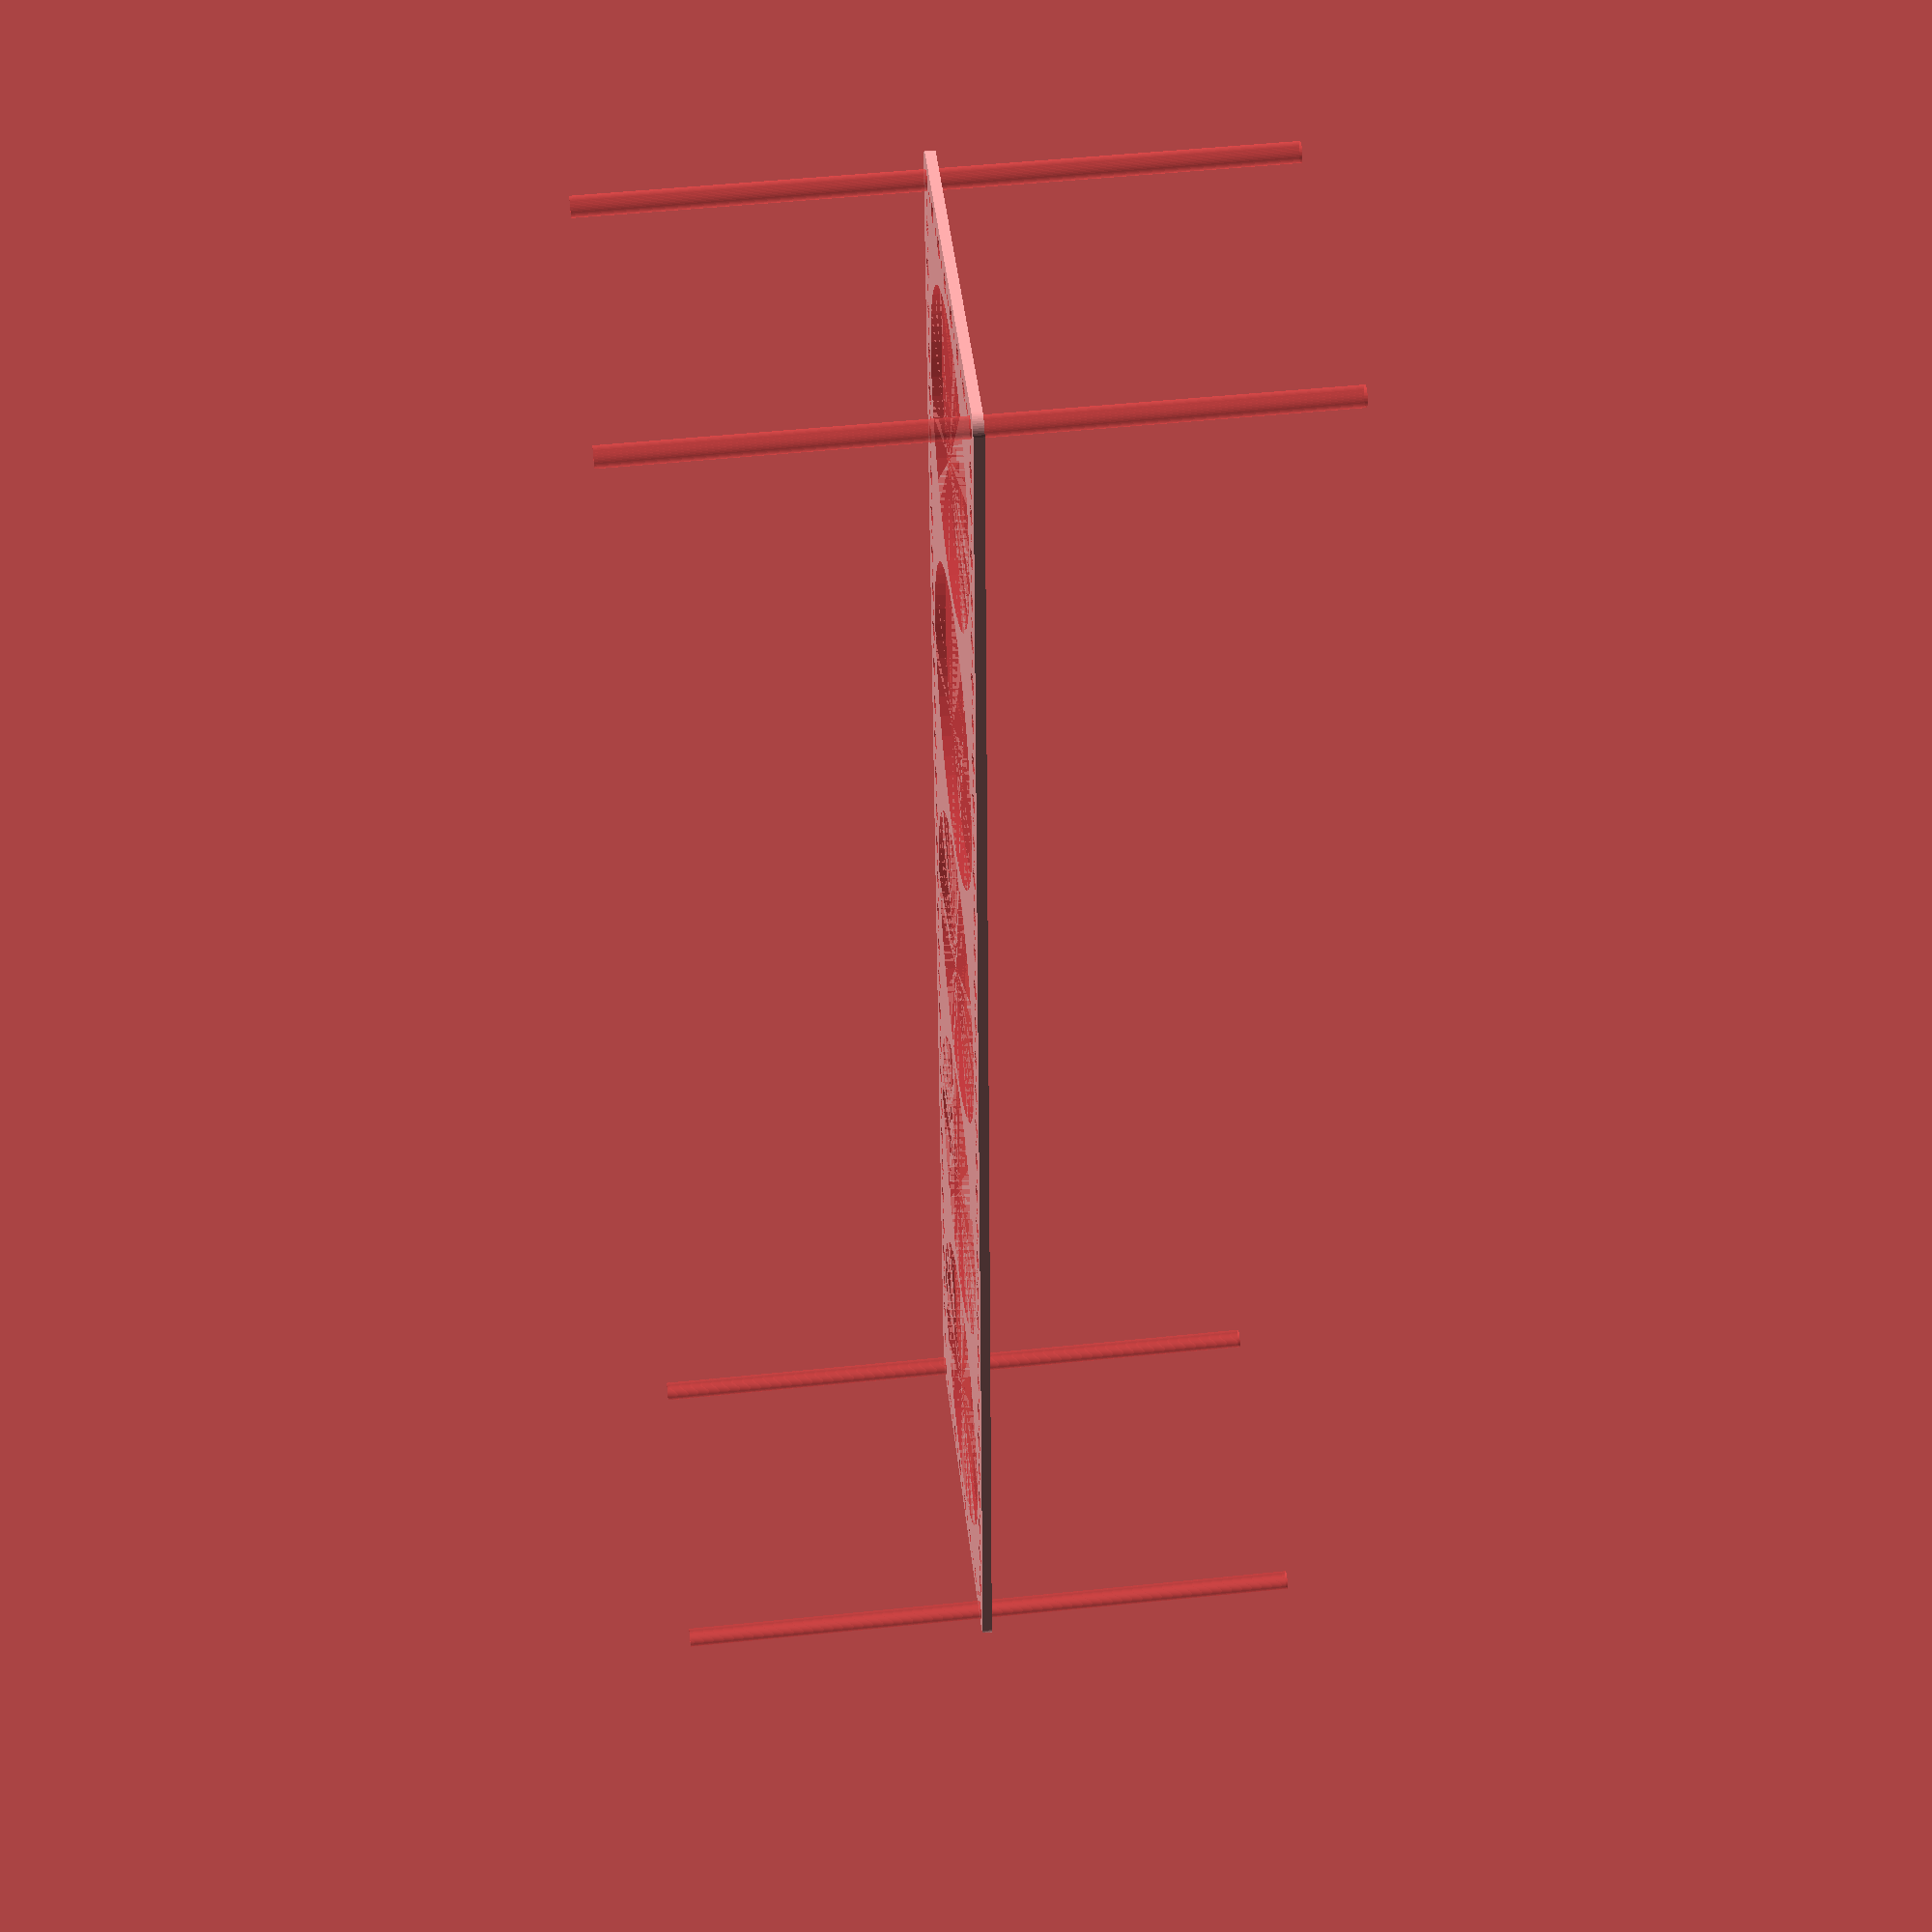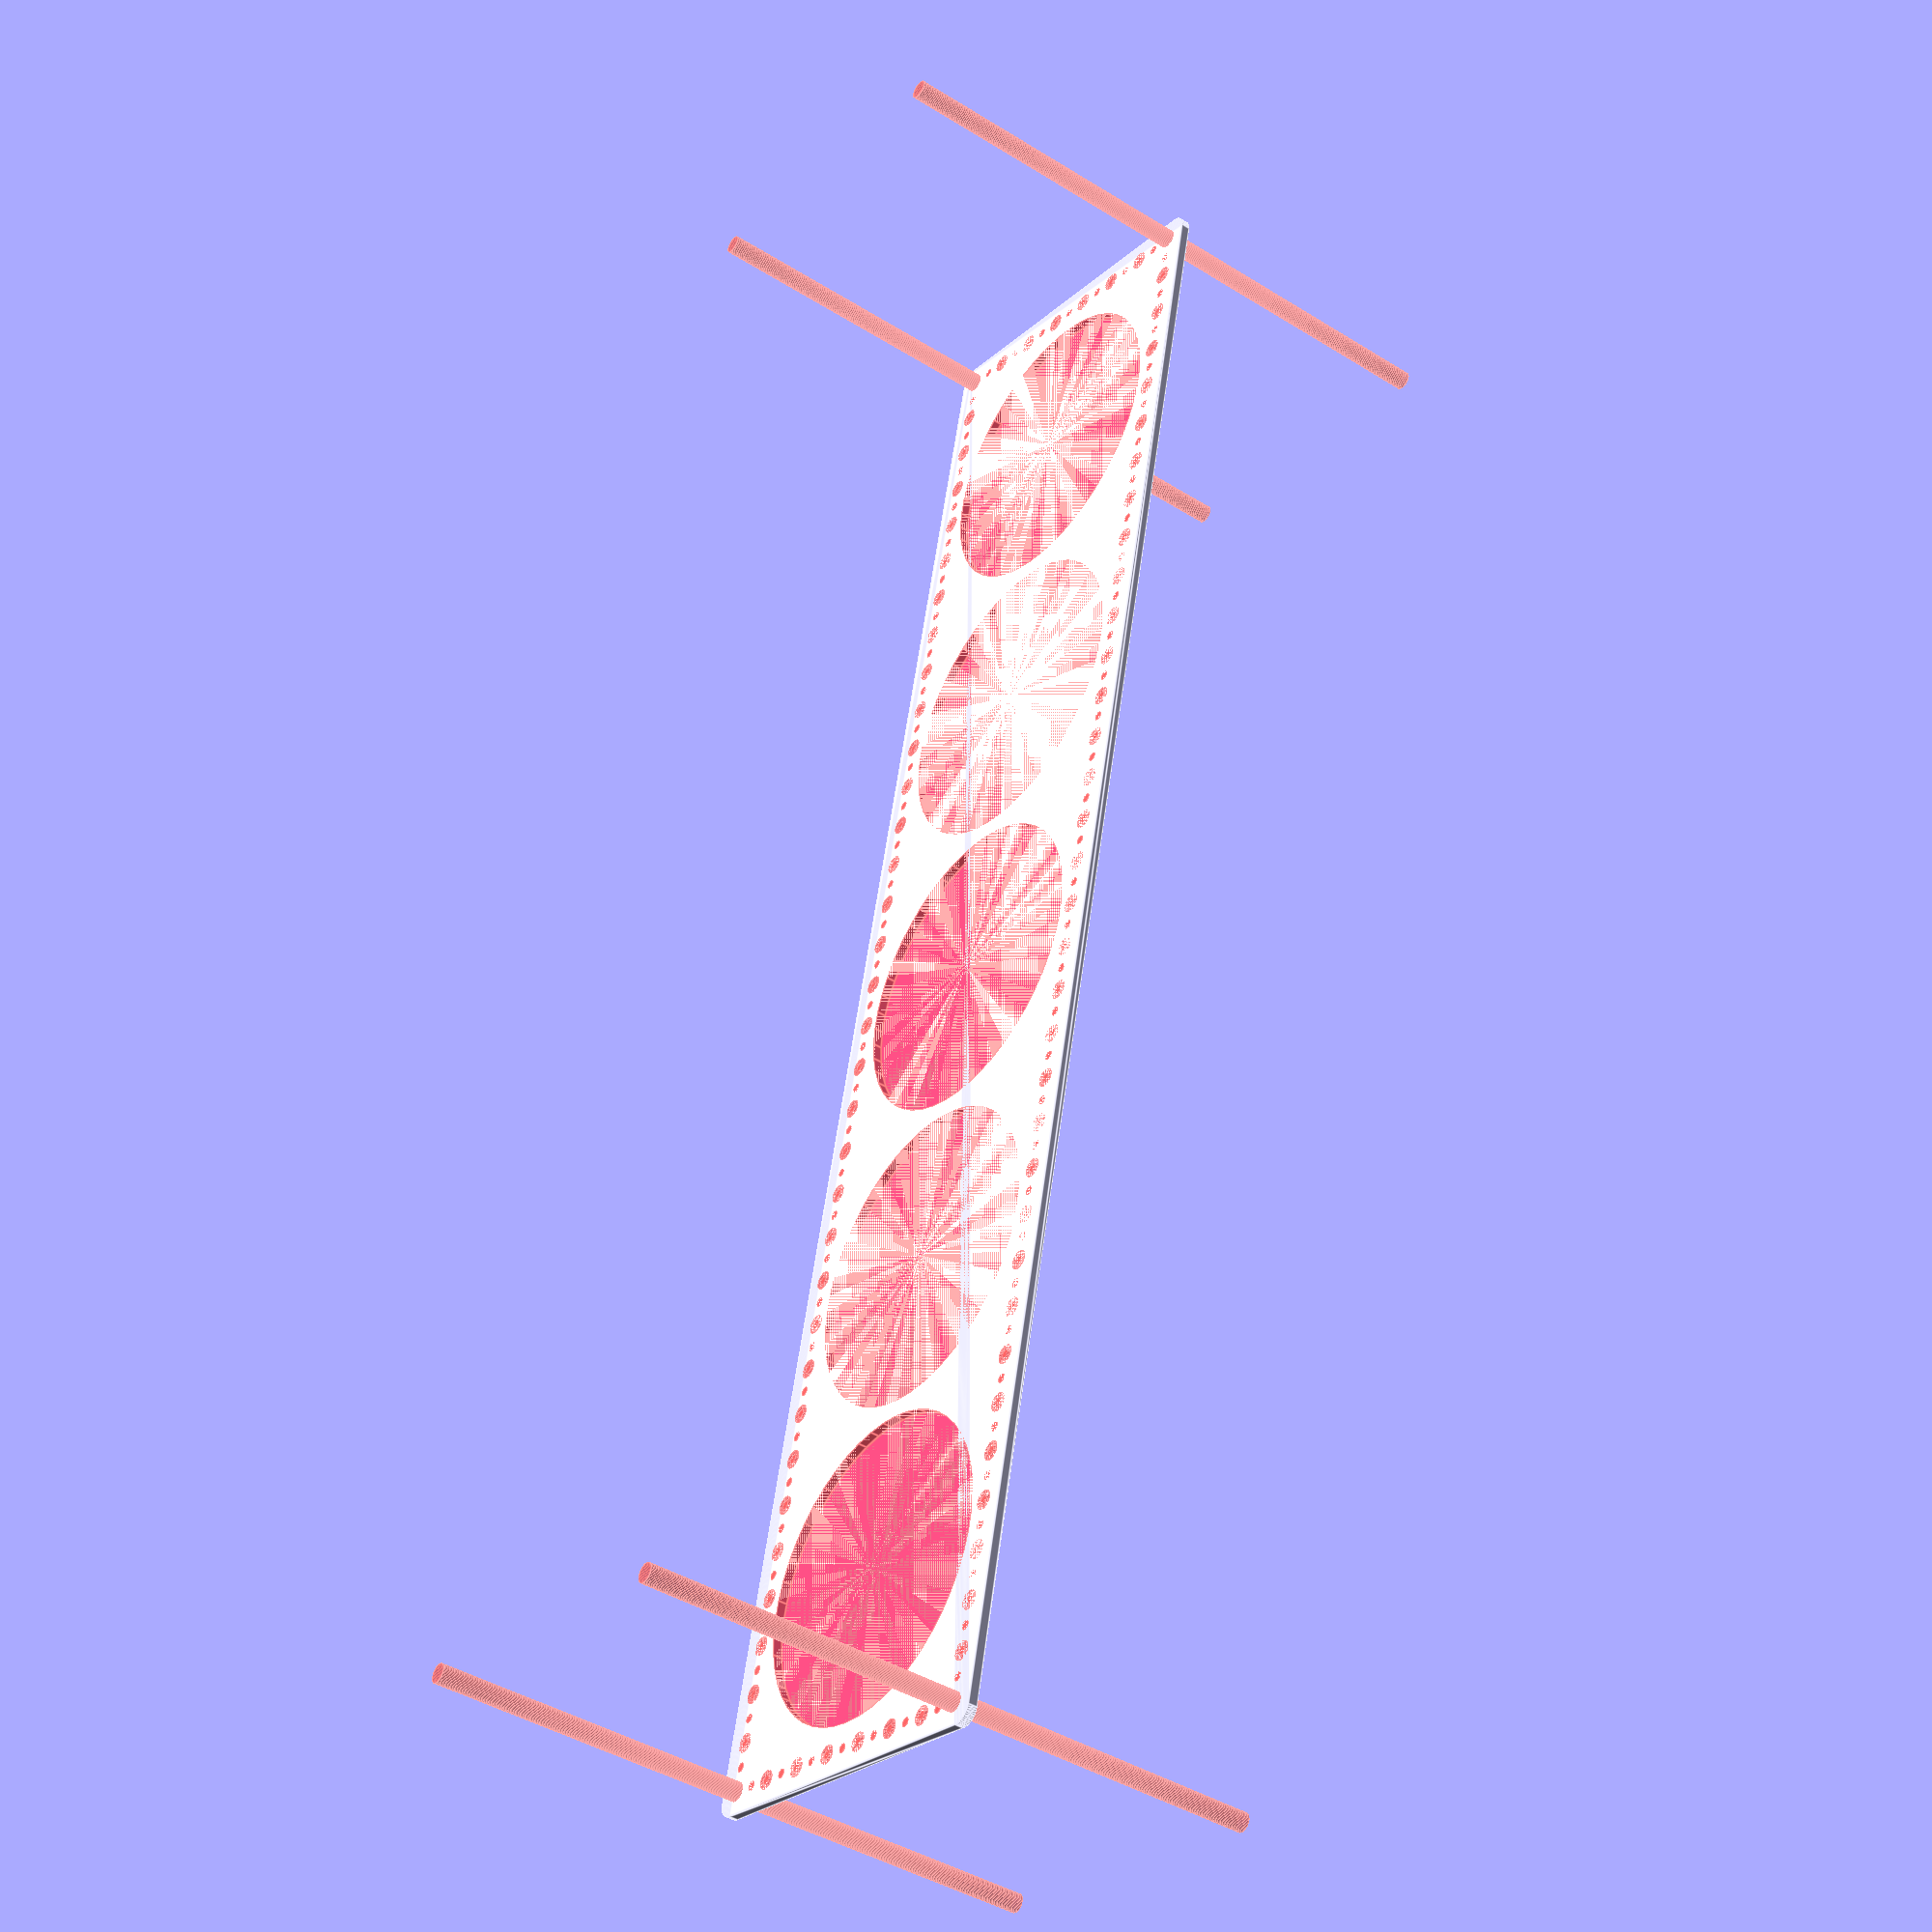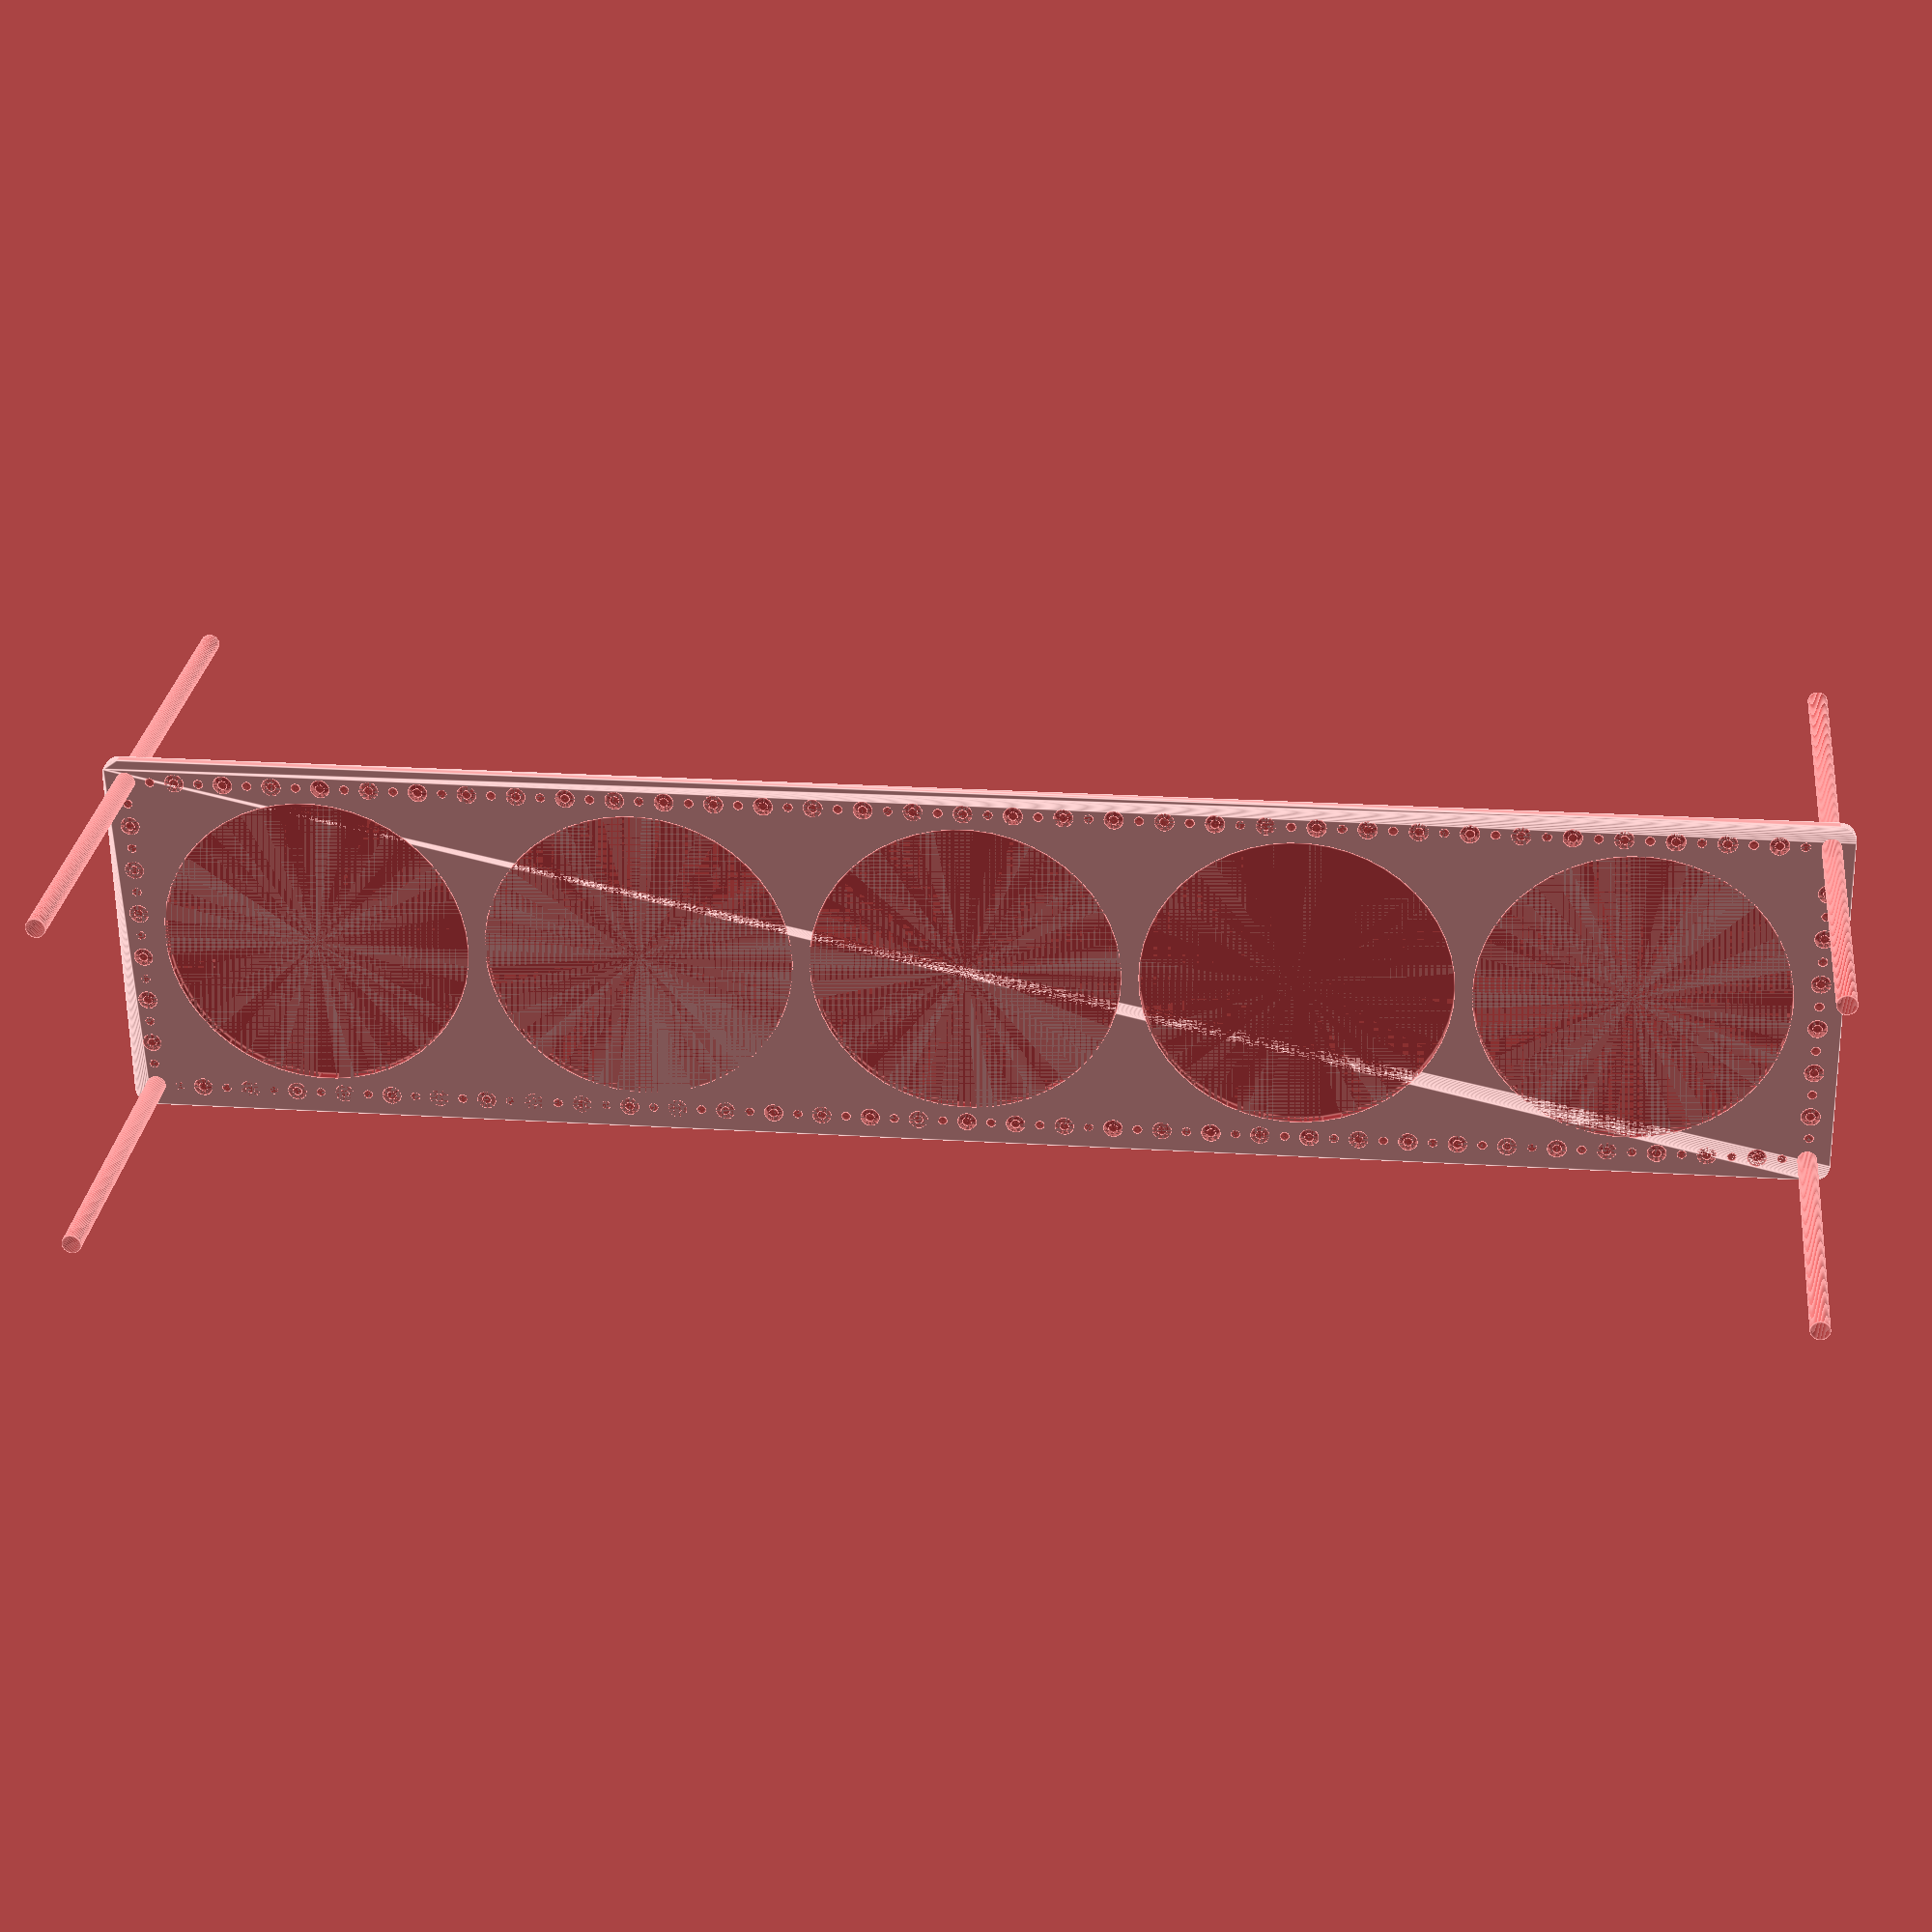
<openscad>
$fn = 50;


difference() {
	union() {
		hull() {
			translate(v = [-257.0000000000, 54.5000000000, 0]) {
				cylinder(h = 3, r = 5);
			}
			translate(v = [257.0000000000, 54.5000000000, 0]) {
				cylinder(h = 3, r = 5);
			}
			translate(v = [-257.0000000000, -54.5000000000, 0]) {
				cylinder(h = 3, r = 5);
			}
			translate(v = [257.0000000000, -54.5000000000, 0]) {
				cylinder(h = 3, r = 5);
			}
		}
	}
	union() {
		#translate(v = [-255.0000000000, -52.5000000000, 0]) {
			cylinder(h = 3, r = 3.0000000000);
		}
		#translate(v = [-255.0000000000, -37.5000000000, 0]) {
			cylinder(h = 3, r = 3.0000000000);
		}
		#translate(v = [-255.0000000000, -22.5000000000, 0]) {
			cylinder(h = 3, r = 3.0000000000);
		}
		#translate(v = [-255.0000000000, -7.5000000000, 0]) {
			cylinder(h = 3, r = 3.0000000000);
		}
		#translate(v = [-255.0000000000, 7.5000000000, 0]) {
			cylinder(h = 3, r = 3.0000000000);
		}
		#translate(v = [-255.0000000000, 22.5000000000, 0]) {
			cylinder(h = 3, r = 3.0000000000);
		}
		#translate(v = [-255.0000000000, 37.5000000000, 0]) {
			cylinder(h = 3, r = 3.0000000000);
		}
		#translate(v = [-255.0000000000, 52.5000000000, 0]) {
			cylinder(h = 3, r = 3.0000000000);
		}
		#translate(v = [255.0000000000, -52.5000000000, 0]) {
			cylinder(h = 3, r = 3.0000000000);
		}
		#translate(v = [255.0000000000, -37.5000000000, 0]) {
			cylinder(h = 3, r = 3.0000000000);
		}
		#translate(v = [255.0000000000, -22.5000000000, 0]) {
			cylinder(h = 3, r = 3.0000000000);
		}
		#translate(v = [255.0000000000, -7.5000000000, 0]) {
			cylinder(h = 3, r = 3.0000000000);
		}
		#translate(v = [255.0000000000, 7.5000000000, 0]) {
			cylinder(h = 3, r = 3.0000000000);
		}
		#translate(v = [255.0000000000, 22.5000000000, 0]) {
			cylinder(h = 3, r = 3.0000000000);
		}
		#translate(v = [255.0000000000, 37.5000000000, 0]) {
			cylinder(h = 3, r = 3.0000000000);
		}
		#translate(v = [255.0000000000, 52.5000000000, 0]) {
			cylinder(h = 3, r = 3.0000000000);
		}
		#translate(v = [-255.0000000000, 52.5000000000, 0]) {
			cylinder(h = 3, r = 3.0000000000);
		}
		#translate(v = [-240.0000000000, 52.5000000000, 0]) {
			cylinder(h = 3, r = 3.0000000000);
		}
		#translate(v = [-225.0000000000, 52.5000000000, 0]) {
			cylinder(h = 3, r = 3.0000000000);
		}
		#translate(v = [-210.0000000000, 52.5000000000, 0]) {
			cylinder(h = 3, r = 3.0000000000);
		}
		#translate(v = [-195.0000000000, 52.5000000000, 0]) {
			cylinder(h = 3, r = 3.0000000000);
		}
		#translate(v = [-180.0000000000, 52.5000000000, 0]) {
			cylinder(h = 3, r = 3.0000000000);
		}
		#translate(v = [-165.0000000000, 52.5000000000, 0]) {
			cylinder(h = 3, r = 3.0000000000);
		}
		#translate(v = [-150.0000000000, 52.5000000000, 0]) {
			cylinder(h = 3, r = 3.0000000000);
		}
		#translate(v = [-135.0000000000, 52.5000000000, 0]) {
			cylinder(h = 3, r = 3.0000000000);
		}
		#translate(v = [-120.0000000000, 52.5000000000, 0]) {
			cylinder(h = 3, r = 3.0000000000);
		}
		#translate(v = [-105.0000000000, 52.5000000000, 0]) {
			cylinder(h = 3, r = 3.0000000000);
		}
		#translate(v = [-90.0000000000, 52.5000000000, 0]) {
			cylinder(h = 3, r = 3.0000000000);
		}
		#translate(v = [-75.0000000000, 52.5000000000, 0]) {
			cylinder(h = 3, r = 3.0000000000);
		}
		#translate(v = [-60.0000000000, 52.5000000000, 0]) {
			cylinder(h = 3, r = 3.0000000000);
		}
		#translate(v = [-45.0000000000, 52.5000000000, 0]) {
			cylinder(h = 3, r = 3.0000000000);
		}
		#translate(v = [-30.0000000000, 52.5000000000, 0]) {
			cylinder(h = 3, r = 3.0000000000);
		}
		#translate(v = [-15.0000000000, 52.5000000000, 0]) {
			cylinder(h = 3, r = 3.0000000000);
		}
		#translate(v = [0.0000000000, 52.5000000000, 0]) {
			cylinder(h = 3, r = 3.0000000000);
		}
		#translate(v = [15.0000000000, 52.5000000000, 0]) {
			cylinder(h = 3, r = 3.0000000000);
		}
		#translate(v = [30.0000000000, 52.5000000000, 0]) {
			cylinder(h = 3, r = 3.0000000000);
		}
		#translate(v = [45.0000000000, 52.5000000000, 0]) {
			cylinder(h = 3, r = 3.0000000000);
		}
		#translate(v = [60.0000000000, 52.5000000000, 0]) {
			cylinder(h = 3, r = 3.0000000000);
		}
		#translate(v = [75.0000000000, 52.5000000000, 0]) {
			cylinder(h = 3, r = 3.0000000000);
		}
		#translate(v = [90.0000000000, 52.5000000000, 0]) {
			cylinder(h = 3, r = 3.0000000000);
		}
		#translate(v = [105.0000000000, 52.5000000000, 0]) {
			cylinder(h = 3, r = 3.0000000000);
		}
		#translate(v = [120.0000000000, 52.5000000000, 0]) {
			cylinder(h = 3, r = 3.0000000000);
		}
		#translate(v = [135.0000000000, 52.5000000000, 0]) {
			cylinder(h = 3, r = 3.0000000000);
		}
		#translate(v = [150.0000000000, 52.5000000000, 0]) {
			cylinder(h = 3, r = 3.0000000000);
		}
		#translate(v = [165.0000000000, 52.5000000000, 0]) {
			cylinder(h = 3, r = 3.0000000000);
		}
		#translate(v = [180.0000000000, 52.5000000000, 0]) {
			cylinder(h = 3, r = 3.0000000000);
		}
		#translate(v = [195.0000000000, 52.5000000000, 0]) {
			cylinder(h = 3, r = 3.0000000000);
		}
		#translate(v = [210.0000000000, 52.5000000000, 0]) {
			cylinder(h = 3, r = 3.0000000000);
		}
		#translate(v = [225.0000000000, 52.5000000000, 0]) {
			cylinder(h = 3, r = 3.0000000000);
		}
		#translate(v = [240.0000000000, 52.5000000000, 0]) {
			cylinder(h = 3, r = 3.0000000000);
		}
		#translate(v = [255.0000000000, 52.5000000000, 0]) {
			cylinder(h = 3, r = 3.0000000000);
		}
		#translate(v = [-255.0000000000, -52.5000000000, 0]) {
			cylinder(h = 3, r = 3.0000000000);
		}
		#translate(v = [-240.0000000000, -52.5000000000, 0]) {
			cylinder(h = 3, r = 3.0000000000);
		}
		#translate(v = [-225.0000000000, -52.5000000000, 0]) {
			cylinder(h = 3, r = 3.0000000000);
		}
		#translate(v = [-210.0000000000, -52.5000000000, 0]) {
			cylinder(h = 3, r = 3.0000000000);
		}
		#translate(v = [-195.0000000000, -52.5000000000, 0]) {
			cylinder(h = 3, r = 3.0000000000);
		}
		#translate(v = [-180.0000000000, -52.5000000000, 0]) {
			cylinder(h = 3, r = 3.0000000000);
		}
		#translate(v = [-165.0000000000, -52.5000000000, 0]) {
			cylinder(h = 3, r = 3.0000000000);
		}
		#translate(v = [-150.0000000000, -52.5000000000, 0]) {
			cylinder(h = 3, r = 3.0000000000);
		}
		#translate(v = [-135.0000000000, -52.5000000000, 0]) {
			cylinder(h = 3, r = 3.0000000000);
		}
		#translate(v = [-120.0000000000, -52.5000000000, 0]) {
			cylinder(h = 3, r = 3.0000000000);
		}
		#translate(v = [-105.0000000000, -52.5000000000, 0]) {
			cylinder(h = 3, r = 3.0000000000);
		}
		#translate(v = [-90.0000000000, -52.5000000000, 0]) {
			cylinder(h = 3, r = 3.0000000000);
		}
		#translate(v = [-75.0000000000, -52.5000000000, 0]) {
			cylinder(h = 3, r = 3.0000000000);
		}
		#translate(v = [-60.0000000000, -52.5000000000, 0]) {
			cylinder(h = 3, r = 3.0000000000);
		}
		#translate(v = [-45.0000000000, -52.5000000000, 0]) {
			cylinder(h = 3, r = 3.0000000000);
		}
		#translate(v = [-30.0000000000, -52.5000000000, 0]) {
			cylinder(h = 3, r = 3.0000000000);
		}
		#translate(v = [-15.0000000000, -52.5000000000, 0]) {
			cylinder(h = 3, r = 3.0000000000);
		}
		#translate(v = [0.0000000000, -52.5000000000, 0]) {
			cylinder(h = 3, r = 3.0000000000);
		}
		#translate(v = [15.0000000000, -52.5000000000, 0]) {
			cylinder(h = 3, r = 3.0000000000);
		}
		#translate(v = [30.0000000000, -52.5000000000, 0]) {
			cylinder(h = 3, r = 3.0000000000);
		}
		#translate(v = [45.0000000000, -52.5000000000, 0]) {
			cylinder(h = 3, r = 3.0000000000);
		}
		#translate(v = [60.0000000000, -52.5000000000, 0]) {
			cylinder(h = 3, r = 3.0000000000);
		}
		#translate(v = [75.0000000000, -52.5000000000, 0]) {
			cylinder(h = 3, r = 3.0000000000);
		}
		#translate(v = [90.0000000000, -52.5000000000, 0]) {
			cylinder(h = 3, r = 3.0000000000);
		}
		#translate(v = [105.0000000000, -52.5000000000, 0]) {
			cylinder(h = 3, r = 3.0000000000);
		}
		#translate(v = [120.0000000000, -52.5000000000, 0]) {
			cylinder(h = 3, r = 3.0000000000);
		}
		#translate(v = [135.0000000000, -52.5000000000, 0]) {
			cylinder(h = 3, r = 3.0000000000);
		}
		#translate(v = [150.0000000000, -52.5000000000, 0]) {
			cylinder(h = 3, r = 3.0000000000);
		}
		#translate(v = [165.0000000000, -52.5000000000, 0]) {
			cylinder(h = 3, r = 3.0000000000);
		}
		#translate(v = [180.0000000000, -52.5000000000, 0]) {
			cylinder(h = 3, r = 3.0000000000);
		}
		#translate(v = [195.0000000000, -52.5000000000, 0]) {
			cylinder(h = 3, r = 3.0000000000);
		}
		#translate(v = [210.0000000000, -52.5000000000, 0]) {
			cylinder(h = 3, r = 3.0000000000);
		}
		#translate(v = [225.0000000000, -52.5000000000, 0]) {
			cylinder(h = 3, r = 3.0000000000);
		}
		#translate(v = [240.0000000000, -52.5000000000, 0]) {
			cylinder(h = 3, r = 3.0000000000);
		}
		#translate(v = [255.0000000000, -52.5000000000, 0]) {
			cylinder(h = 3, r = 3.0000000000);
		}
		#translate(v = [-255.0000000000, -52.5000000000, -100.0000000000]) {
			cylinder(h = 200, r = 3.0000000000);
		}
		#translate(v = [-255.0000000000, 52.5000000000, -100.0000000000]) {
			cylinder(h = 200, r = 3.0000000000);
		}
		#translate(v = [255.0000000000, -52.5000000000, -100.0000000000]) {
			cylinder(h = 200, r = 3.0000000000);
		}
		#translate(v = [255.0000000000, 52.5000000000, -100.0000000000]) {
			cylinder(h = 200, r = 3.0000000000);
		}
		#translate(v = [-255.0000000000, -52.5000000000, 0]) {
			cylinder(h = 3, r = 1.5000000000);
		}
		#translate(v = [-255.0000000000, -45.0000000000, 0]) {
			cylinder(h = 3, r = 1.5000000000);
		}
		#translate(v = [-255.0000000000, -37.5000000000, 0]) {
			cylinder(h = 3, r = 1.5000000000);
		}
		#translate(v = [-255.0000000000, -30.0000000000, 0]) {
			cylinder(h = 3, r = 1.5000000000);
		}
		#translate(v = [-255.0000000000, -22.5000000000, 0]) {
			cylinder(h = 3, r = 1.5000000000);
		}
		#translate(v = [-255.0000000000, -15.0000000000, 0]) {
			cylinder(h = 3, r = 1.5000000000);
		}
		#translate(v = [-255.0000000000, -7.5000000000, 0]) {
			cylinder(h = 3, r = 1.5000000000);
		}
		#translate(v = [-255.0000000000, 0.0000000000, 0]) {
			cylinder(h = 3, r = 1.5000000000);
		}
		#translate(v = [-255.0000000000, 7.5000000000, 0]) {
			cylinder(h = 3, r = 1.5000000000);
		}
		#translate(v = [-255.0000000000, 15.0000000000, 0]) {
			cylinder(h = 3, r = 1.5000000000);
		}
		#translate(v = [-255.0000000000, 22.5000000000, 0]) {
			cylinder(h = 3, r = 1.5000000000);
		}
		#translate(v = [-255.0000000000, 30.0000000000, 0]) {
			cylinder(h = 3, r = 1.5000000000);
		}
		#translate(v = [-255.0000000000, 37.5000000000, 0]) {
			cylinder(h = 3, r = 1.5000000000);
		}
		#translate(v = [-255.0000000000, 45.0000000000, 0]) {
			cylinder(h = 3, r = 1.5000000000);
		}
		#translate(v = [-255.0000000000, 52.5000000000, 0]) {
			cylinder(h = 3, r = 1.5000000000);
		}
		#translate(v = [255.0000000000, -52.5000000000, 0]) {
			cylinder(h = 3, r = 1.5000000000);
		}
		#translate(v = [255.0000000000, -45.0000000000, 0]) {
			cylinder(h = 3, r = 1.5000000000);
		}
		#translate(v = [255.0000000000, -37.5000000000, 0]) {
			cylinder(h = 3, r = 1.5000000000);
		}
		#translate(v = [255.0000000000, -30.0000000000, 0]) {
			cylinder(h = 3, r = 1.5000000000);
		}
		#translate(v = [255.0000000000, -22.5000000000, 0]) {
			cylinder(h = 3, r = 1.5000000000);
		}
		#translate(v = [255.0000000000, -15.0000000000, 0]) {
			cylinder(h = 3, r = 1.5000000000);
		}
		#translate(v = [255.0000000000, -7.5000000000, 0]) {
			cylinder(h = 3, r = 1.5000000000);
		}
		#translate(v = [255.0000000000, 0.0000000000, 0]) {
			cylinder(h = 3, r = 1.5000000000);
		}
		#translate(v = [255.0000000000, 7.5000000000, 0]) {
			cylinder(h = 3, r = 1.5000000000);
		}
		#translate(v = [255.0000000000, 15.0000000000, 0]) {
			cylinder(h = 3, r = 1.5000000000);
		}
		#translate(v = [255.0000000000, 22.5000000000, 0]) {
			cylinder(h = 3, r = 1.5000000000);
		}
		#translate(v = [255.0000000000, 30.0000000000, 0]) {
			cylinder(h = 3, r = 1.5000000000);
		}
		#translate(v = [255.0000000000, 37.5000000000, 0]) {
			cylinder(h = 3, r = 1.5000000000);
		}
		#translate(v = [255.0000000000, 45.0000000000, 0]) {
			cylinder(h = 3, r = 1.5000000000);
		}
		#translate(v = [255.0000000000, 52.5000000000, 0]) {
			cylinder(h = 3, r = 1.5000000000);
		}
		#translate(v = [-255.0000000000, 52.5000000000, 0]) {
			cylinder(h = 3, r = 1.5000000000);
		}
		#translate(v = [-247.5000000000, 52.5000000000, 0]) {
			cylinder(h = 3, r = 1.5000000000);
		}
		#translate(v = [-240.0000000000, 52.5000000000, 0]) {
			cylinder(h = 3, r = 1.5000000000);
		}
		#translate(v = [-232.5000000000, 52.5000000000, 0]) {
			cylinder(h = 3, r = 1.5000000000);
		}
		#translate(v = [-225.0000000000, 52.5000000000, 0]) {
			cylinder(h = 3, r = 1.5000000000);
		}
		#translate(v = [-217.5000000000, 52.5000000000, 0]) {
			cylinder(h = 3, r = 1.5000000000);
		}
		#translate(v = [-210.0000000000, 52.5000000000, 0]) {
			cylinder(h = 3, r = 1.5000000000);
		}
		#translate(v = [-202.5000000000, 52.5000000000, 0]) {
			cylinder(h = 3, r = 1.5000000000);
		}
		#translate(v = [-195.0000000000, 52.5000000000, 0]) {
			cylinder(h = 3, r = 1.5000000000);
		}
		#translate(v = [-187.5000000000, 52.5000000000, 0]) {
			cylinder(h = 3, r = 1.5000000000);
		}
		#translate(v = [-180.0000000000, 52.5000000000, 0]) {
			cylinder(h = 3, r = 1.5000000000);
		}
		#translate(v = [-172.5000000000, 52.5000000000, 0]) {
			cylinder(h = 3, r = 1.5000000000);
		}
		#translate(v = [-165.0000000000, 52.5000000000, 0]) {
			cylinder(h = 3, r = 1.5000000000);
		}
		#translate(v = [-157.5000000000, 52.5000000000, 0]) {
			cylinder(h = 3, r = 1.5000000000);
		}
		#translate(v = [-150.0000000000, 52.5000000000, 0]) {
			cylinder(h = 3, r = 1.5000000000);
		}
		#translate(v = [-142.5000000000, 52.5000000000, 0]) {
			cylinder(h = 3, r = 1.5000000000);
		}
		#translate(v = [-135.0000000000, 52.5000000000, 0]) {
			cylinder(h = 3, r = 1.5000000000);
		}
		#translate(v = [-127.5000000000, 52.5000000000, 0]) {
			cylinder(h = 3, r = 1.5000000000);
		}
		#translate(v = [-120.0000000000, 52.5000000000, 0]) {
			cylinder(h = 3, r = 1.5000000000);
		}
		#translate(v = [-112.5000000000, 52.5000000000, 0]) {
			cylinder(h = 3, r = 1.5000000000);
		}
		#translate(v = [-105.0000000000, 52.5000000000, 0]) {
			cylinder(h = 3, r = 1.5000000000);
		}
		#translate(v = [-97.5000000000, 52.5000000000, 0]) {
			cylinder(h = 3, r = 1.5000000000);
		}
		#translate(v = [-90.0000000000, 52.5000000000, 0]) {
			cylinder(h = 3, r = 1.5000000000);
		}
		#translate(v = [-82.5000000000, 52.5000000000, 0]) {
			cylinder(h = 3, r = 1.5000000000);
		}
		#translate(v = [-75.0000000000, 52.5000000000, 0]) {
			cylinder(h = 3, r = 1.5000000000);
		}
		#translate(v = [-67.5000000000, 52.5000000000, 0]) {
			cylinder(h = 3, r = 1.5000000000);
		}
		#translate(v = [-60.0000000000, 52.5000000000, 0]) {
			cylinder(h = 3, r = 1.5000000000);
		}
		#translate(v = [-52.5000000000, 52.5000000000, 0]) {
			cylinder(h = 3, r = 1.5000000000);
		}
		#translate(v = [-45.0000000000, 52.5000000000, 0]) {
			cylinder(h = 3, r = 1.5000000000);
		}
		#translate(v = [-37.5000000000, 52.5000000000, 0]) {
			cylinder(h = 3, r = 1.5000000000);
		}
		#translate(v = [-30.0000000000, 52.5000000000, 0]) {
			cylinder(h = 3, r = 1.5000000000);
		}
		#translate(v = [-22.5000000000, 52.5000000000, 0]) {
			cylinder(h = 3, r = 1.5000000000);
		}
		#translate(v = [-15.0000000000, 52.5000000000, 0]) {
			cylinder(h = 3, r = 1.5000000000);
		}
		#translate(v = [-7.5000000000, 52.5000000000, 0]) {
			cylinder(h = 3, r = 1.5000000000);
		}
		#translate(v = [0.0000000000, 52.5000000000, 0]) {
			cylinder(h = 3, r = 1.5000000000);
		}
		#translate(v = [7.5000000000, 52.5000000000, 0]) {
			cylinder(h = 3, r = 1.5000000000);
		}
		#translate(v = [15.0000000000, 52.5000000000, 0]) {
			cylinder(h = 3, r = 1.5000000000);
		}
		#translate(v = [22.5000000000, 52.5000000000, 0]) {
			cylinder(h = 3, r = 1.5000000000);
		}
		#translate(v = [30.0000000000, 52.5000000000, 0]) {
			cylinder(h = 3, r = 1.5000000000);
		}
		#translate(v = [37.5000000000, 52.5000000000, 0]) {
			cylinder(h = 3, r = 1.5000000000);
		}
		#translate(v = [45.0000000000, 52.5000000000, 0]) {
			cylinder(h = 3, r = 1.5000000000);
		}
		#translate(v = [52.5000000000, 52.5000000000, 0]) {
			cylinder(h = 3, r = 1.5000000000);
		}
		#translate(v = [60.0000000000, 52.5000000000, 0]) {
			cylinder(h = 3, r = 1.5000000000);
		}
		#translate(v = [67.5000000000, 52.5000000000, 0]) {
			cylinder(h = 3, r = 1.5000000000);
		}
		#translate(v = [75.0000000000, 52.5000000000, 0]) {
			cylinder(h = 3, r = 1.5000000000);
		}
		#translate(v = [82.5000000000, 52.5000000000, 0]) {
			cylinder(h = 3, r = 1.5000000000);
		}
		#translate(v = [90.0000000000, 52.5000000000, 0]) {
			cylinder(h = 3, r = 1.5000000000);
		}
		#translate(v = [97.5000000000, 52.5000000000, 0]) {
			cylinder(h = 3, r = 1.5000000000);
		}
		#translate(v = [105.0000000000, 52.5000000000, 0]) {
			cylinder(h = 3, r = 1.5000000000);
		}
		#translate(v = [112.5000000000, 52.5000000000, 0]) {
			cylinder(h = 3, r = 1.5000000000);
		}
		#translate(v = [120.0000000000, 52.5000000000, 0]) {
			cylinder(h = 3, r = 1.5000000000);
		}
		#translate(v = [127.5000000000, 52.5000000000, 0]) {
			cylinder(h = 3, r = 1.5000000000);
		}
		#translate(v = [135.0000000000, 52.5000000000, 0]) {
			cylinder(h = 3, r = 1.5000000000);
		}
		#translate(v = [142.5000000000, 52.5000000000, 0]) {
			cylinder(h = 3, r = 1.5000000000);
		}
		#translate(v = [150.0000000000, 52.5000000000, 0]) {
			cylinder(h = 3, r = 1.5000000000);
		}
		#translate(v = [157.5000000000, 52.5000000000, 0]) {
			cylinder(h = 3, r = 1.5000000000);
		}
		#translate(v = [165.0000000000, 52.5000000000, 0]) {
			cylinder(h = 3, r = 1.5000000000);
		}
		#translate(v = [172.5000000000, 52.5000000000, 0]) {
			cylinder(h = 3, r = 1.5000000000);
		}
		#translate(v = [180.0000000000, 52.5000000000, 0]) {
			cylinder(h = 3, r = 1.5000000000);
		}
		#translate(v = [187.5000000000, 52.5000000000, 0]) {
			cylinder(h = 3, r = 1.5000000000);
		}
		#translate(v = [195.0000000000, 52.5000000000, 0]) {
			cylinder(h = 3, r = 1.5000000000);
		}
		#translate(v = [202.5000000000, 52.5000000000, 0]) {
			cylinder(h = 3, r = 1.5000000000);
		}
		#translate(v = [210.0000000000, 52.5000000000, 0]) {
			cylinder(h = 3, r = 1.5000000000);
		}
		#translate(v = [217.5000000000, 52.5000000000, 0]) {
			cylinder(h = 3, r = 1.5000000000);
		}
		#translate(v = [225.0000000000, 52.5000000000, 0]) {
			cylinder(h = 3, r = 1.5000000000);
		}
		#translate(v = [232.5000000000, 52.5000000000, 0]) {
			cylinder(h = 3, r = 1.5000000000);
		}
		#translate(v = [240.0000000000, 52.5000000000, 0]) {
			cylinder(h = 3, r = 1.5000000000);
		}
		#translate(v = [247.5000000000, 52.5000000000, 0]) {
			cylinder(h = 3, r = 1.5000000000);
		}
		#translate(v = [255.0000000000, 52.5000000000, 0]) {
			cylinder(h = 3, r = 1.5000000000);
		}
		#translate(v = [-255.0000000000, -52.5000000000, 0]) {
			cylinder(h = 3, r = 1.5000000000);
		}
		#translate(v = [-247.5000000000, -52.5000000000, 0]) {
			cylinder(h = 3, r = 1.5000000000);
		}
		#translate(v = [-240.0000000000, -52.5000000000, 0]) {
			cylinder(h = 3, r = 1.5000000000);
		}
		#translate(v = [-232.5000000000, -52.5000000000, 0]) {
			cylinder(h = 3, r = 1.5000000000);
		}
		#translate(v = [-225.0000000000, -52.5000000000, 0]) {
			cylinder(h = 3, r = 1.5000000000);
		}
		#translate(v = [-217.5000000000, -52.5000000000, 0]) {
			cylinder(h = 3, r = 1.5000000000);
		}
		#translate(v = [-210.0000000000, -52.5000000000, 0]) {
			cylinder(h = 3, r = 1.5000000000);
		}
		#translate(v = [-202.5000000000, -52.5000000000, 0]) {
			cylinder(h = 3, r = 1.5000000000);
		}
		#translate(v = [-195.0000000000, -52.5000000000, 0]) {
			cylinder(h = 3, r = 1.5000000000);
		}
		#translate(v = [-187.5000000000, -52.5000000000, 0]) {
			cylinder(h = 3, r = 1.5000000000);
		}
		#translate(v = [-180.0000000000, -52.5000000000, 0]) {
			cylinder(h = 3, r = 1.5000000000);
		}
		#translate(v = [-172.5000000000, -52.5000000000, 0]) {
			cylinder(h = 3, r = 1.5000000000);
		}
		#translate(v = [-165.0000000000, -52.5000000000, 0]) {
			cylinder(h = 3, r = 1.5000000000);
		}
		#translate(v = [-157.5000000000, -52.5000000000, 0]) {
			cylinder(h = 3, r = 1.5000000000);
		}
		#translate(v = [-150.0000000000, -52.5000000000, 0]) {
			cylinder(h = 3, r = 1.5000000000);
		}
		#translate(v = [-142.5000000000, -52.5000000000, 0]) {
			cylinder(h = 3, r = 1.5000000000);
		}
		#translate(v = [-135.0000000000, -52.5000000000, 0]) {
			cylinder(h = 3, r = 1.5000000000);
		}
		#translate(v = [-127.5000000000, -52.5000000000, 0]) {
			cylinder(h = 3, r = 1.5000000000);
		}
		#translate(v = [-120.0000000000, -52.5000000000, 0]) {
			cylinder(h = 3, r = 1.5000000000);
		}
		#translate(v = [-112.5000000000, -52.5000000000, 0]) {
			cylinder(h = 3, r = 1.5000000000);
		}
		#translate(v = [-105.0000000000, -52.5000000000, 0]) {
			cylinder(h = 3, r = 1.5000000000);
		}
		#translate(v = [-97.5000000000, -52.5000000000, 0]) {
			cylinder(h = 3, r = 1.5000000000);
		}
		#translate(v = [-90.0000000000, -52.5000000000, 0]) {
			cylinder(h = 3, r = 1.5000000000);
		}
		#translate(v = [-82.5000000000, -52.5000000000, 0]) {
			cylinder(h = 3, r = 1.5000000000);
		}
		#translate(v = [-75.0000000000, -52.5000000000, 0]) {
			cylinder(h = 3, r = 1.5000000000);
		}
		#translate(v = [-67.5000000000, -52.5000000000, 0]) {
			cylinder(h = 3, r = 1.5000000000);
		}
		#translate(v = [-60.0000000000, -52.5000000000, 0]) {
			cylinder(h = 3, r = 1.5000000000);
		}
		#translate(v = [-52.5000000000, -52.5000000000, 0]) {
			cylinder(h = 3, r = 1.5000000000);
		}
		#translate(v = [-45.0000000000, -52.5000000000, 0]) {
			cylinder(h = 3, r = 1.5000000000);
		}
		#translate(v = [-37.5000000000, -52.5000000000, 0]) {
			cylinder(h = 3, r = 1.5000000000);
		}
		#translate(v = [-30.0000000000, -52.5000000000, 0]) {
			cylinder(h = 3, r = 1.5000000000);
		}
		#translate(v = [-22.5000000000, -52.5000000000, 0]) {
			cylinder(h = 3, r = 1.5000000000);
		}
		#translate(v = [-15.0000000000, -52.5000000000, 0]) {
			cylinder(h = 3, r = 1.5000000000);
		}
		#translate(v = [-7.5000000000, -52.5000000000, 0]) {
			cylinder(h = 3, r = 1.5000000000);
		}
		#translate(v = [0.0000000000, -52.5000000000, 0]) {
			cylinder(h = 3, r = 1.5000000000);
		}
		#translate(v = [7.5000000000, -52.5000000000, 0]) {
			cylinder(h = 3, r = 1.5000000000);
		}
		#translate(v = [15.0000000000, -52.5000000000, 0]) {
			cylinder(h = 3, r = 1.5000000000);
		}
		#translate(v = [22.5000000000, -52.5000000000, 0]) {
			cylinder(h = 3, r = 1.5000000000);
		}
		#translate(v = [30.0000000000, -52.5000000000, 0]) {
			cylinder(h = 3, r = 1.5000000000);
		}
		#translate(v = [37.5000000000, -52.5000000000, 0]) {
			cylinder(h = 3, r = 1.5000000000);
		}
		#translate(v = [45.0000000000, -52.5000000000, 0]) {
			cylinder(h = 3, r = 1.5000000000);
		}
		#translate(v = [52.5000000000, -52.5000000000, 0]) {
			cylinder(h = 3, r = 1.5000000000);
		}
		#translate(v = [60.0000000000, -52.5000000000, 0]) {
			cylinder(h = 3, r = 1.5000000000);
		}
		#translate(v = [67.5000000000, -52.5000000000, 0]) {
			cylinder(h = 3, r = 1.5000000000);
		}
		#translate(v = [75.0000000000, -52.5000000000, 0]) {
			cylinder(h = 3, r = 1.5000000000);
		}
		#translate(v = [82.5000000000, -52.5000000000, 0]) {
			cylinder(h = 3, r = 1.5000000000);
		}
		#translate(v = [90.0000000000, -52.5000000000, 0]) {
			cylinder(h = 3, r = 1.5000000000);
		}
		#translate(v = [97.5000000000, -52.5000000000, 0]) {
			cylinder(h = 3, r = 1.5000000000);
		}
		#translate(v = [105.0000000000, -52.5000000000, 0]) {
			cylinder(h = 3, r = 1.5000000000);
		}
		#translate(v = [112.5000000000, -52.5000000000, 0]) {
			cylinder(h = 3, r = 1.5000000000);
		}
		#translate(v = [120.0000000000, -52.5000000000, 0]) {
			cylinder(h = 3, r = 1.5000000000);
		}
		#translate(v = [127.5000000000, -52.5000000000, 0]) {
			cylinder(h = 3, r = 1.5000000000);
		}
		#translate(v = [135.0000000000, -52.5000000000, 0]) {
			cylinder(h = 3, r = 1.5000000000);
		}
		#translate(v = [142.5000000000, -52.5000000000, 0]) {
			cylinder(h = 3, r = 1.5000000000);
		}
		#translate(v = [150.0000000000, -52.5000000000, 0]) {
			cylinder(h = 3, r = 1.5000000000);
		}
		#translate(v = [157.5000000000, -52.5000000000, 0]) {
			cylinder(h = 3, r = 1.5000000000);
		}
		#translate(v = [165.0000000000, -52.5000000000, 0]) {
			cylinder(h = 3, r = 1.5000000000);
		}
		#translate(v = [172.5000000000, -52.5000000000, 0]) {
			cylinder(h = 3, r = 1.5000000000);
		}
		#translate(v = [180.0000000000, -52.5000000000, 0]) {
			cylinder(h = 3, r = 1.5000000000);
		}
		#translate(v = [187.5000000000, -52.5000000000, 0]) {
			cylinder(h = 3, r = 1.5000000000);
		}
		#translate(v = [195.0000000000, -52.5000000000, 0]) {
			cylinder(h = 3, r = 1.5000000000);
		}
		#translate(v = [202.5000000000, -52.5000000000, 0]) {
			cylinder(h = 3, r = 1.5000000000);
		}
		#translate(v = [210.0000000000, -52.5000000000, 0]) {
			cylinder(h = 3, r = 1.5000000000);
		}
		#translate(v = [217.5000000000, -52.5000000000, 0]) {
			cylinder(h = 3, r = 1.5000000000);
		}
		#translate(v = [225.0000000000, -52.5000000000, 0]) {
			cylinder(h = 3, r = 1.5000000000);
		}
		#translate(v = [232.5000000000, -52.5000000000, 0]) {
			cylinder(h = 3, r = 1.5000000000);
		}
		#translate(v = [240.0000000000, -52.5000000000, 0]) {
			cylinder(h = 3, r = 1.5000000000);
		}
		#translate(v = [247.5000000000, -52.5000000000, 0]) {
			cylinder(h = 3, r = 1.5000000000);
		}
		#translate(v = [255.0000000000, -52.5000000000, 0]) {
			cylinder(h = 3, r = 1.5000000000);
		}
		#translate(v = [-255.0000000000, -52.5000000000, 0]) {
			cylinder(h = 3, r = 1.5000000000);
		}
		#translate(v = [-255.0000000000, -45.0000000000, 0]) {
			cylinder(h = 3, r = 1.5000000000);
		}
		#translate(v = [-255.0000000000, -37.5000000000, 0]) {
			cylinder(h = 3, r = 1.5000000000);
		}
		#translate(v = [-255.0000000000, -30.0000000000, 0]) {
			cylinder(h = 3, r = 1.5000000000);
		}
		#translate(v = [-255.0000000000, -22.5000000000, 0]) {
			cylinder(h = 3, r = 1.5000000000);
		}
		#translate(v = [-255.0000000000, -15.0000000000, 0]) {
			cylinder(h = 3, r = 1.5000000000);
		}
		#translate(v = [-255.0000000000, -7.5000000000, 0]) {
			cylinder(h = 3, r = 1.5000000000);
		}
		#translate(v = [-255.0000000000, 0.0000000000, 0]) {
			cylinder(h = 3, r = 1.5000000000);
		}
		#translate(v = [-255.0000000000, 7.5000000000, 0]) {
			cylinder(h = 3, r = 1.5000000000);
		}
		#translate(v = [-255.0000000000, 15.0000000000, 0]) {
			cylinder(h = 3, r = 1.5000000000);
		}
		#translate(v = [-255.0000000000, 22.5000000000, 0]) {
			cylinder(h = 3, r = 1.5000000000);
		}
		#translate(v = [-255.0000000000, 30.0000000000, 0]) {
			cylinder(h = 3, r = 1.5000000000);
		}
		#translate(v = [-255.0000000000, 37.5000000000, 0]) {
			cylinder(h = 3, r = 1.5000000000);
		}
		#translate(v = [-255.0000000000, 45.0000000000, 0]) {
			cylinder(h = 3, r = 1.5000000000);
		}
		#translate(v = [-255.0000000000, 52.5000000000, 0]) {
			cylinder(h = 3, r = 1.5000000000);
		}
		#translate(v = [255.0000000000, -52.5000000000, 0]) {
			cylinder(h = 3, r = 1.5000000000);
		}
		#translate(v = [255.0000000000, -45.0000000000, 0]) {
			cylinder(h = 3, r = 1.5000000000);
		}
		#translate(v = [255.0000000000, -37.5000000000, 0]) {
			cylinder(h = 3, r = 1.5000000000);
		}
		#translate(v = [255.0000000000, -30.0000000000, 0]) {
			cylinder(h = 3, r = 1.5000000000);
		}
		#translate(v = [255.0000000000, -22.5000000000, 0]) {
			cylinder(h = 3, r = 1.5000000000);
		}
		#translate(v = [255.0000000000, -15.0000000000, 0]) {
			cylinder(h = 3, r = 1.5000000000);
		}
		#translate(v = [255.0000000000, -7.5000000000, 0]) {
			cylinder(h = 3, r = 1.5000000000);
		}
		#translate(v = [255.0000000000, 0.0000000000, 0]) {
			cylinder(h = 3, r = 1.5000000000);
		}
		#translate(v = [255.0000000000, 7.5000000000, 0]) {
			cylinder(h = 3, r = 1.5000000000);
		}
		#translate(v = [255.0000000000, 15.0000000000, 0]) {
			cylinder(h = 3, r = 1.5000000000);
		}
		#translate(v = [255.0000000000, 22.5000000000, 0]) {
			cylinder(h = 3, r = 1.5000000000);
		}
		#translate(v = [255.0000000000, 30.0000000000, 0]) {
			cylinder(h = 3, r = 1.5000000000);
		}
		#translate(v = [255.0000000000, 37.5000000000, 0]) {
			cylinder(h = 3, r = 1.5000000000);
		}
		#translate(v = [255.0000000000, 45.0000000000, 0]) {
			cylinder(h = 3, r = 1.5000000000);
		}
		#translate(v = [255.0000000000, 52.5000000000, 0]) {
			cylinder(h = 3, r = 1.5000000000);
		}
		#translate(v = [-255.0000000000, 52.5000000000, 0]) {
			cylinder(h = 3, r = 1.5000000000);
		}
		#translate(v = [-247.5000000000, 52.5000000000, 0]) {
			cylinder(h = 3, r = 1.5000000000);
		}
		#translate(v = [-240.0000000000, 52.5000000000, 0]) {
			cylinder(h = 3, r = 1.5000000000);
		}
		#translate(v = [-232.5000000000, 52.5000000000, 0]) {
			cylinder(h = 3, r = 1.5000000000);
		}
		#translate(v = [-225.0000000000, 52.5000000000, 0]) {
			cylinder(h = 3, r = 1.5000000000);
		}
		#translate(v = [-217.5000000000, 52.5000000000, 0]) {
			cylinder(h = 3, r = 1.5000000000);
		}
		#translate(v = [-210.0000000000, 52.5000000000, 0]) {
			cylinder(h = 3, r = 1.5000000000);
		}
		#translate(v = [-202.5000000000, 52.5000000000, 0]) {
			cylinder(h = 3, r = 1.5000000000);
		}
		#translate(v = [-195.0000000000, 52.5000000000, 0]) {
			cylinder(h = 3, r = 1.5000000000);
		}
		#translate(v = [-187.5000000000, 52.5000000000, 0]) {
			cylinder(h = 3, r = 1.5000000000);
		}
		#translate(v = [-180.0000000000, 52.5000000000, 0]) {
			cylinder(h = 3, r = 1.5000000000);
		}
		#translate(v = [-172.5000000000, 52.5000000000, 0]) {
			cylinder(h = 3, r = 1.5000000000);
		}
		#translate(v = [-165.0000000000, 52.5000000000, 0]) {
			cylinder(h = 3, r = 1.5000000000);
		}
		#translate(v = [-157.5000000000, 52.5000000000, 0]) {
			cylinder(h = 3, r = 1.5000000000);
		}
		#translate(v = [-150.0000000000, 52.5000000000, 0]) {
			cylinder(h = 3, r = 1.5000000000);
		}
		#translate(v = [-142.5000000000, 52.5000000000, 0]) {
			cylinder(h = 3, r = 1.5000000000);
		}
		#translate(v = [-135.0000000000, 52.5000000000, 0]) {
			cylinder(h = 3, r = 1.5000000000);
		}
		#translate(v = [-127.5000000000, 52.5000000000, 0]) {
			cylinder(h = 3, r = 1.5000000000);
		}
		#translate(v = [-120.0000000000, 52.5000000000, 0]) {
			cylinder(h = 3, r = 1.5000000000);
		}
		#translate(v = [-112.5000000000, 52.5000000000, 0]) {
			cylinder(h = 3, r = 1.5000000000);
		}
		#translate(v = [-105.0000000000, 52.5000000000, 0]) {
			cylinder(h = 3, r = 1.5000000000);
		}
		#translate(v = [-97.5000000000, 52.5000000000, 0]) {
			cylinder(h = 3, r = 1.5000000000);
		}
		#translate(v = [-90.0000000000, 52.5000000000, 0]) {
			cylinder(h = 3, r = 1.5000000000);
		}
		#translate(v = [-82.5000000000, 52.5000000000, 0]) {
			cylinder(h = 3, r = 1.5000000000);
		}
		#translate(v = [-75.0000000000, 52.5000000000, 0]) {
			cylinder(h = 3, r = 1.5000000000);
		}
		#translate(v = [-67.5000000000, 52.5000000000, 0]) {
			cylinder(h = 3, r = 1.5000000000);
		}
		#translate(v = [-60.0000000000, 52.5000000000, 0]) {
			cylinder(h = 3, r = 1.5000000000);
		}
		#translate(v = [-52.5000000000, 52.5000000000, 0]) {
			cylinder(h = 3, r = 1.5000000000);
		}
		#translate(v = [-45.0000000000, 52.5000000000, 0]) {
			cylinder(h = 3, r = 1.5000000000);
		}
		#translate(v = [-37.5000000000, 52.5000000000, 0]) {
			cylinder(h = 3, r = 1.5000000000);
		}
		#translate(v = [-30.0000000000, 52.5000000000, 0]) {
			cylinder(h = 3, r = 1.5000000000);
		}
		#translate(v = [-22.5000000000, 52.5000000000, 0]) {
			cylinder(h = 3, r = 1.5000000000);
		}
		#translate(v = [-15.0000000000, 52.5000000000, 0]) {
			cylinder(h = 3, r = 1.5000000000);
		}
		#translate(v = [-7.5000000000, 52.5000000000, 0]) {
			cylinder(h = 3, r = 1.5000000000);
		}
		#translate(v = [0.0000000000, 52.5000000000, 0]) {
			cylinder(h = 3, r = 1.5000000000);
		}
		#translate(v = [7.5000000000, 52.5000000000, 0]) {
			cylinder(h = 3, r = 1.5000000000);
		}
		#translate(v = [15.0000000000, 52.5000000000, 0]) {
			cylinder(h = 3, r = 1.5000000000);
		}
		#translate(v = [22.5000000000, 52.5000000000, 0]) {
			cylinder(h = 3, r = 1.5000000000);
		}
		#translate(v = [30.0000000000, 52.5000000000, 0]) {
			cylinder(h = 3, r = 1.5000000000);
		}
		#translate(v = [37.5000000000, 52.5000000000, 0]) {
			cylinder(h = 3, r = 1.5000000000);
		}
		#translate(v = [45.0000000000, 52.5000000000, 0]) {
			cylinder(h = 3, r = 1.5000000000);
		}
		#translate(v = [52.5000000000, 52.5000000000, 0]) {
			cylinder(h = 3, r = 1.5000000000);
		}
		#translate(v = [60.0000000000, 52.5000000000, 0]) {
			cylinder(h = 3, r = 1.5000000000);
		}
		#translate(v = [67.5000000000, 52.5000000000, 0]) {
			cylinder(h = 3, r = 1.5000000000);
		}
		#translate(v = [75.0000000000, 52.5000000000, 0]) {
			cylinder(h = 3, r = 1.5000000000);
		}
		#translate(v = [82.5000000000, 52.5000000000, 0]) {
			cylinder(h = 3, r = 1.5000000000);
		}
		#translate(v = [90.0000000000, 52.5000000000, 0]) {
			cylinder(h = 3, r = 1.5000000000);
		}
		#translate(v = [97.5000000000, 52.5000000000, 0]) {
			cylinder(h = 3, r = 1.5000000000);
		}
		#translate(v = [105.0000000000, 52.5000000000, 0]) {
			cylinder(h = 3, r = 1.5000000000);
		}
		#translate(v = [112.5000000000, 52.5000000000, 0]) {
			cylinder(h = 3, r = 1.5000000000);
		}
		#translate(v = [120.0000000000, 52.5000000000, 0]) {
			cylinder(h = 3, r = 1.5000000000);
		}
		#translate(v = [127.5000000000, 52.5000000000, 0]) {
			cylinder(h = 3, r = 1.5000000000);
		}
		#translate(v = [135.0000000000, 52.5000000000, 0]) {
			cylinder(h = 3, r = 1.5000000000);
		}
		#translate(v = [142.5000000000, 52.5000000000, 0]) {
			cylinder(h = 3, r = 1.5000000000);
		}
		#translate(v = [150.0000000000, 52.5000000000, 0]) {
			cylinder(h = 3, r = 1.5000000000);
		}
		#translate(v = [157.5000000000, 52.5000000000, 0]) {
			cylinder(h = 3, r = 1.5000000000);
		}
		#translate(v = [165.0000000000, 52.5000000000, 0]) {
			cylinder(h = 3, r = 1.5000000000);
		}
		#translate(v = [172.5000000000, 52.5000000000, 0]) {
			cylinder(h = 3, r = 1.5000000000);
		}
		#translate(v = [180.0000000000, 52.5000000000, 0]) {
			cylinder(h = 3, r = 1.5000000000);
		}
		#translate(v = [187.5000000000, 52.5000000000, 0]) {
			cylinder(h = 3, r = 1.5000000000);
		}
		#translate(v = [195.0000000000, 52.5000000000, 0]) {
			cylinder(h = 3, r = 1.5000000000);
		}
		#translate(v = [202.5000000000, 52.5000000000, 0]) {
			cylinder(h = 3, r = 1.5000000000);
		}
		#translate(v = [210.0000000000, 52.5000000000, 0]) {
			cylinder(h = 3, r = 1.5000000000);
		}
		#translate(v = [217.5000000000, 52.5000000000, 0]) {
			cylinder(h = 3, r = 1.5000000000);
		}
		#translate(v = [225.0000000000, 52.5000000000, 0]) {
			cylinder(h = 3, r = 1.5000000000);
		}
		#translate(v = [232.5000000000, 52.5000000000, 0]) {
			cylinder(h = 3, r = 1.5000000000);
		}
		#translate(v = [240.0000000000, 52.5000000000, 0]) {
			cylinder(h = 3, r = 1.5000000000);
		}
		#translate(v = [247.5000000000, 52.5000000000, 0]) {
			cylinder(h = 3, r = 1.5000000000);
		}
		#translate(v = [255.0000000000, 52.5000000000, 0]) {
			cylinder(h = 3, r = 1.5000000000);
		}
		#translate(v = [-255.0000000000, -52.5000000000, 0]) {
			cylinder(h = 3, r = 1.5000000000);
		}
		#translate(v = [-247.5000000000, -52.5000000000, 0]) {
			cylinder(h = 3, r = 1.5000000000);
		}
		#translate(v = [-240.0000000000, -52.5000000000, 0]) {
			cylinder(h = 3, r = 1.5000000000);
		}
		#translate(v = [-232.5000000000, -52.5000000000, 0]) {
			cylinder(h = 3, r = 1.5000000000);
		}
		#translate(v = [-225.0000000000, -52.5000000000, 0]) {
			cylinder(h = 3, r = 1.5000000000);
		}
		#translate(v = [-217.5000000000, -52.5000000000, 0]) {
			cylinder(h = 3, r = 1.5000000000);
		}
		#translate(v = [-210.0000000000, -52.5000000000, 0]) {
			cylinder(h = 3, r = 1.5000000000);
		}
		#translate(v = [-202.5000000000, -52.5000000000, 0]) {
			cylinder(h = 3, r = 1.5000000000);
		}
		#translate(v = [-195.0000000000, -52.5000000000, 0]) {
			cylinder(h = 3, r = 1.5000000000);
		}
		#translate(v = [-187.5000000000, -52.5000000000, 0]) {
			cylinder(h = 3, r = 1.5000000000);
		}
		#translate(v = [-180.0000000000, -52.5000000000, 0]) {
			cylinder(h = 3, r = 1.5000000000);
		}
		#translate(v = [-172.5000000000, -52.5000000000, 0]) {
			cylinder(h = 3, r = 1.5000000000);
		}
		#translate(v = [-165.0000000000, -52.5000000000, 0]) {
			cylinder(h = 3, r = 1.5000000000);
		}
		#translate(v = [-157.5000000000, -52.5000000000, 0]) {
			cylinder(h = 3, r = 1.5000000000);
		}
		#translate(v = [-150.0000000000, -52.5000000000, 0]) {
			cylinder(h = 3, r = 1.5000000000);
		}
		#translate(v = [-142.5000000000, -52.5000000000, 0]) {
			cylinder(h = 3, r = 1.5000000000);
		}
		#translate(v = [-135.0000000000, -52.5000000000, 0]) {
			cylinder(h = 3, r = 1.5000000000);
		}
		#translate(v = [-127.5000000000, -52.5000000000, 0]) {
			cylinder(h = 3, r = 1.5000000000);
		}
		#translate(v = [-120.0000000000, -52.5000000000, 0]) {
			cylinder(h = 3, r = 1.5000000000);
		}
		#translate(v = [-112.5000000000, -52.5000000000, 0]) {
			cylinder(h = 3, r = 1.5000000000);
		}
		#translate(v = [-105.0000000000, -52.5000000000, 0]) {
			cylinder(h = 3, r = 1.5000000000);
		}
		#translate(v = [-97.5000000000, -52.5000000000, 0]) {
			cylinder(h = 3, r = 1.5000000000);
		}
		#translate(v = [-90.0000000000, -52.5000000000, 0]) {
			cylinder(h = 3, r = 1.5000000000);
		}
		#translate(v = [-82.5000000000, -52.5000000000, 0]) {
			cylinder(h = 3, r = 1.5000000000);
		}
		#translate(v = [-75.0000000000, -52.5000000000, 0]) {
			cylinder(h = 3, r = 1.5000000000);
		}
		#translate(v = [-67.5000000000, -52.5000000000, 0]) {
			cylinder(h = 3, r = 1.5000000000);
		}
		#translate(v = [-60.0000000000, -52.5000000000, 0]) {
			cylinder(h = 3, r = 1.5000000000);
		}
		#translate(v = [-52.5000000000, -52.5000000000, 0]) {
			cylinder(h = 3, r = 1.5000000000);
		}
		#translate(v = [-45.0000000000, -52.5000000000, 0]) {
			cylinder(h = 3, r = 1.5000000000);
		}
		#translate(v = [-37.5000000000, -52.5000000000, 0]) {
			cylinder(h = 3, r = 1.5000000000);
		}
		#translate(v = [-30.0000000000, -52.5000000000, 0]) {
			cylinder(h = 3, r = 1.5000000000);
		}
		#translate(v = [-22.5000000000, -52.5000000000, 0]) {
			cylinder(h = 3, r = 1.5000000000);
		}
		#translate(v = [-15.0000000000, -52.5000000000, 0]) {
			cylinder(h = 3, r = 1.5000000000);
		}
		#translate(v = [-7.5000000000, -52.5000000000, 0]) {
			cylinder(h = 3, r = 1.5000000000);
		}
		#translate(v = [0.0000000000, -52.5000000000, 0]) {
			cylinder(h = 3, r = 1.5000000000);
		}
		#translate(v = [7.5000000000, -52.5000000000, 0]) {
			cylinder(h = 3, r = 1.5000000000);
		}
		#translate(v = [15.0000000000, -52.5000000000, 0]) {
			cylinder(h = 3, r = 1.5000000000);
		}
		#translate(v = [22.5000000000, -52.5000000000, 0]) {
			cylinder(h = 3, r = 1.5000000000);
		}
		#translate(v = [30.0000000000, -52.5000000000, 0]) {
			cylinder(h = 3, r = 1.5000000000);
		}
		#translate(v = [37.5000000000, -52.5000000000, 0]) {
			cylinder(h = 3, r = 1.5000000000);
		}
		#translate(v = [45.0000000000, -52.5000000000, 0]) {
			cylinder(h = 3, r = 1.5000000000);
		}
		#translate(v = [52.5000000000, -52.5000000000, 0]) {
			cylinder(h = 3, r = 1.5000000000);
		}
		#translate(v = [60.0000000000, -52.5000000000, 0]) {
			cylinder(h = 3, r = 1.5000000000);
		}
		#translate(v = [67.5000000000, -52.5000000000, 0]) {
			cylinder(h = 3, r = 1.5000000000);
		}
		#translate(v = [75.0000000000, -52.5000000000, 0]) {
			cylinder(h = 3, r = 1.5000000000);
		}
		#translate(v = [82.5000000000, -52.5000000000, 0]) {
			cylinder(h = 3, r = 1.5000000000);
		}
		#translate(v = [90.0000000000, -52.5000000000, 0]) {
			cylinder(h = 3, r = 1.5000000000);
		}
		#translate(v = [97.5000000000, -52.5000000000, 0]) {
			cylinder(h = 3, r = 1.5000000000);
		}
		#translate(v = [105.0000000000, -52.5000000000, 0]) {
			cylinder(h = 3, r = 1.5000000000);
		}
		#translate(v = [112.5000000000, -52.5000000000, 0]) {
			cylinder(h = 3, r = 1.5000000000);
		}
		#translate(v = [120.0000000000, -52.5000000000, 0]) {
			cylinder(h = 3, r = 1.5000000000);
		}
		#translate(v = [127.5000000000, -52.5000000000, 0]) {
			cylinder(h = 3, r = 1.5000000000);
		}
		#translate(v = [135.0000000000, -52.5000000000, 0]) {
			cylinder(h = 3, r = 1.5000000000);
		}
		#translate(v = [142.5000000000, -52.5000000000, 0]) {
			cylinder(h = 3, r = 1.5000000000);
		}
		#translate(v = [150.0000000000, -52.5000000000, 0]) {
			cylinder(h = 3, r = 1.5000000000);
		}
		#translate(v = [157.5000000000, -52.5000000000, 0]) {
			cylinder(h = 3, r = 1.5000000000);
		}
		#translate(v = [165.0000000000, -52.5000000000, 0]) {
			cylinder(h = 3, r = 1.5000000000);
		}
		#translate(v = [172.5000000000, -52.5000000000, 0]) {
			cylinder(h = 3, r = 1.5000000000);
		}
		#translate(v = [180.0000000000, -52.5000000000, 0]) {
			cylinder(h = 3, r = 1.5000000000);
		}
		#translate(v = [187.5000000000, -52.5000000000, 0]) {
			cylinder(h = 3, r = 1.5000000000);
		}
		#translate(v = [195.0000000000, -52.5000000000, 0]) {
			cylinder(h = 3, r = 1.5000000000);
		}
		#translate(v = [202.5000000000, -52.5000000000, 0]) {
			cylinder(h = 3, r = 1.5000000000);
		}
		#translate(v = [210.0000000000, -52.5000000000, 0]) {
			cylinder(h = 3, r = 1.5000000000);
		}
		#translate(v = [217.5000000000, -52.5000000000, 0]) {
			cylinder(h = 3, r = 1.5000000000);
		}
		#translate(v = [225.0000000000, -52.5000000000, 0]) {
			cylinder(h = 3, r = 1.5000000000);
		}
		#translate(v = [232.5000000000, -52.5000000000, 0]) {
			cylinder(h = 3, r = 1.5000000000);
		}
		#translate(v = [240.0000000000, -52.5000000000, 0]) {
			cylinder(h = 3, r = 1.5000000000);
		}
		#translate(v = [247.5000000000, -52.5000000000, 0]) {
			cylinder(h = 3, r = 1.5000000000);
		}
		#translate(v = [255.0000000000, -52.5000000000, 0]) {
			cylinder(h = 3, r = 1.5000000000);
		}
		#translate(v = [-255.0000000000, -52.5000000000, 0]) {
			cylinder(h = 3, r = 1.5000000000);
		}
		#translate(v = [-255.0000000000, -45.0000000000, 0]) {
			cylinder(h = 3, r = 1.5000000000);
		}
		#translate(v = [-255.0000000000, -37.5000000000, 0]) {
			cylinder(h = 3, r = 1.5000000000);
		}
		#translate(v = [-255.0000000000, -30.0000000000, 0]) {
			cylinder(h = 3, r = 1.5000000000);
		}
		#translate(v = [-255.0000000000, -22.5000000000, 0]) {
			cylinder(h = 3, r = 1.5000000000);
		}
		#translate(v = [-255.0000000000, -15.0000000000, 0]) {
			cylinder(h = 3, r = 1.5000000000);
		}
		#translate(v = [-255.0000000000, -7.5000000000, 0]) {
			cylinder(h = 3, r = 1.5000000000);
		}
		#translate(v = [-255.0000000000, 0.0000000000, 0]) {
			cylinder(h = 3, r = 1.5000000000);
		}
		#translate(v = [-255.0000000000, 7.5000000000, 0]) {
			cylinder(h = 3, r = 1.5000000000);
		}
		#translate(v = [-255.0000000000, 15.0000000000, 0]) {
			cylinder(h = 3, r = 1.5000000000);
		}
		#translate(v = [-255.0000000000, 22.5000000000, 0]) {
			cylinder(h = 3, r = 1.5000000000);
		}
		#translate(v = [-255.0000000000, 30.0000000000, 0]) {
			cylinder(h = 3, r = 1.5000000000);
		}
		#translate(v = [-255.0000000000, 37.5000000000, 0]) {
			cylinder(h = 3, r = 1.5000000000);
		}
		#translate(v = [-255.0000000000, 45.0000000000, 0]) {
			cylinder(h = 3, r = 1.5000000000);
		}
		#translate(v = [-255.0000000000, 52.5000000000, 0]) {
			cylinder(h = 3, r = 1.5000000000);
		}
		#translate(v = [255.0000000000, -52.5000000000, 0]) {
			cylinder(h = 3, r = 1.5000000000);
		}
		#translate(v = [255.0000000000, -45.0000000000, 0]) {
			cylinder(h = 3, r = 1.5000000000);
		}
		#translate(v = [255.0000000000, -37.5000000000, 0]) {
			cylinder(h = 3, r = 1.5000000000);
		}
		#translate(v = [255.0000000000, -30.0000000000, 0]) {
			cylinder(h = 3, r = 1.5000000000);
		}
		#translate(v = [255.0000000000, -22.5000000000, 0]) {
			cylinder(h = 3, r = 1.5000000000);
		}
		#translate(v = [255.0000000000, -15.0000000000, 0]) {
			cylinder(h = 3, r = 1.5000000000);
		}
		#translate(v = [255.0000000000, -7.5000000000, 0]) {
			cylinder(h = 3, r = 1.5000000000);
		}
		#translate(v = [255.0000000000, 0.0000000000, 0]) {
			cylinder(h = 3, r = 1.5000000000);
		}
		#translate(v = [255.0000000000, 7.5000000000, 0]) {
			cylinder(h = 3, r = 1.5000000000);
		}
		#translate(v = [255.0000000000, 15.0000000000, 0]) {
			cylinder(h = 3, r = 1.5000000000);
		}
		#translate(v = [255.0000000000, 22.5000000000, 0]) {
			cylinder(h = 3, r = 1.5000000000);
		}
		#translate(v = [255.0000000000, 30.0000000000, 0]) {
			cylinder(h = 3, r = 1.5000000000);
		}
		#translate(v = [255.0000000000, 37.5000000000, 0]) {
			cylinder(h = 3, r = 1.5000000000);
		}
		#translate(v = [255.0000000000, 45.0000000000, 0]) {
			cylinder(h = 3, r = 1.5000000000);
		}
		#translate(v = [255.0000000000, 52.5000000000, 0]) {
			cylinder(h = 3, r = 1.5000000000);
		}
		#translate(v = [-255.0000000000, 52.5000000000, 0]) {
			cylinder(h = 3, r = 1.5000000000);
		}
		#translate(v = [-247.5000000000, 52.5000000000, 0]) {
			cylinder(h = 3, r = 1.5000000000);
		}
		#translate(v = [-240.0000000000, 52.5000000000, 0]) {
			cylinder(h = 3, r = 1.5000000000);
		}
		#translate(v = [-232.5000000000, 52.5000000000, 0]) {
			cylinder(h = 3, r = 1.5000000000);
		}
		#translate(v = [-225.0000000000, 52.5000000000, 0]) {
			cylinder(h = 3, r = 1.5000000000);
		}
		#translate(v = [-217.5000000000, 52.5000000000, 0]) {
			cylinder(h = 3, r = 1.5000000000);
		}
		#translate(v = [-210.0000000000, 52.5000000000, 0]) {
			cylinder(h = 3, r = 1.5000000000);
		}
		#translate(v = [-202.5000000000, 52.5000000000, 0]) {
			cylinder(h = 3, r = 1.5000000000);
		}
		#translate(v = [-195.0000000000, 52.5000000000, 0]) {
			cylinder(h = 3, r = 1.5000000000);
		}
		#translate(v = [-187.5000000000, 52.5000000000, 0]) {
			cylinder(h = 3, r = 1.5000000000);
		}
		#translate(v = [-180.0000000000, 52.5000000000, 0]) {
			cylinder(h = 3, r = 1.5000000000);
		}
		#translate(v = [-172.5000000000, 52.5000000000, 0]) {
			cylinder(h = 3, r = 1.5000000000);
		}
		#translate(v = [-165.0000000000, 52.5000000000, 0]) {
			cylinder(h = 3, r = 1.5000000000);
		}
		#translate(v = [-157.5000000000, 52.5000000000, 0]) {
			cylinder(h = 3, r = 1.5000000000);
		}
		#translate(v = [-150.0000000000, 52.5000000000, 0]) {
			cylinder(h = 3, r = 1.5000000000);
		}
		#translate(v = [-142.5000000000, 52.5000000000, 0]) {
			cylinder(h = 3, r = 1.5000000000);
		}
		#translate(v = [-135.0000000000, 52.5000000000, 0]) {
			cylinder(h = 3, r = 1.5000000000);
		}
		#translate(v = [-127.5000000000, 52.5000000000, 0]) {
			cylinder(h = 3, r = 1.5000000000);
		}
		#translate(v = [-120.0000000000, 52.5000000000, 0]) {
			cylinder(h = 3, r = 1.5000000000);
		}
		#translate(v = [-112.5000000000, 52.5000000000, 0]) {
			cylinder(h = 3, r = 1.5000000000);
		}
		#translate(v = [-105.0000000000, 52.5000000000, 0]) {
			cylinder(h = 3, r = 1.5000000000);
		}
		#translate(v = [-97.5000000000, 52.5000000000, 0]) {
			cylinder(h = 3, r = 1.5000000000);
		}
		#translate(v = [-90.0000000000, 52.5000000000, 0]) {
			cylinder(h = 3, r = 1.5000000000);
		}
		#translate(v = [-82.5000000000, 52.5000000000, 0]) {
			cylinder(h = 3, r = 1.5000000000);
		}
		#translate(v = [-75.0000000000, 52.5000000000, 0]) {
			cylinder(h = 3, r = 1.5000000000);
		}
		#translate(v = [-67.5000000000, 52.5000000000, 0]) {
			cylinder(h = 3, r = 1.5000000000);
		}
		#translate(v = [-60.0000000000, 52.5000000000, 0]) {
			cylinder(h = 3, r = 1.5000000000);
		}
		#translate(v = [-52.5000000000, 52.5000000000, 0]) {
			cylinder(h = 3, r = 1.5000000000);
		}
		#translate(v = [-45.0000000000, 52.5000000000, 0]) {
			cylinder(h = 3, r = 1.5000000000);
		}
		#translate(v = [-37.5000000000, 52.5000000000, 0]) {
			cylinder(h = 3, r = 1.5000000000);
		}
		#translate(v = [-30.0000000000, 52.5000000000, 0]) {
			cylinder(h = 3, r = 1.5000000000);
		}
		#translate(v = [-22.5000000000, 52.5000000000, 0]) {
			cylinder(h = 3, r = 1.5000000000);
		}
		#translate(v = [-15.0000000000, 52.5000000000, 0]) {
			cylinder(h = 3, r = 1.5000000000);
		}
		#translate(v = [-7.5000000000, 52.5000000000, 0]) {
			cylinder(h = 3, r = 1.5000000000);
		}
		#translate(v = [0.0000000000, 52.5000000000, 0]) {
			cylinder(h = 3, r = 1.5000000000);
		}
		#translate(v = [7.5000000000, 52.5000000000, 0]) {
			cylinder(h = 3, r = 1.5000000000);
		}
		#translate(v = [15.0000000000, 52.5000000000, 0]) {
			cylinder(h = 3, r = 1.5000000000);
		}
		#translate(v = [22.5000000000, 52.5000000000, 0]) {
			cylinder(h = 3, r = 1.5000000000);
		}
		#translate(v = [30.0000000000, 52.5000000000, 0]) {
			cylinder(h = 3, r = 1.5000000000);
		}
		#translate(v = [37.5000000000, 52.5000000000, 0]) {
			cylinder(h = 3, r = 1.5000000000);
		}
		#translate(v = [45.0000000000, 52.5000000000, 0]) {
			cylinder(h = 3, r = 1.5000000000);
		}
		#translate(v = [52.5000000000, 52.5000000000, 0]) {
			cylinder(h = 3, r = 1.5000000000);
		}
		#translate(v = [60.0000000000, 52.5000000000, 0]) {
			cylinder(h = 3, r = 1.5000000000);
		}
		#translate(v = [67.5000000000, 52.5000000000, 0]) {
			cylinder(h = 3, r = 1.5000000000);
		}
		#translate(v = [75.0000000000, 52.5000000000, 0]) {
			cylinder(h = 3, r = 1.5000000000);
		}
		#translate(v = [82.5000000000, 52.5000000000, 0]) {
			cylinder(h = 3, r = 1.5000000000);
		}
		#translate(v = [90.0000000000, 52.5000000000, 0]) {
			cylinder(h = 3, r = 1.5000000000);
		}
		#translate(v = [97.5000000000, 52.5000000000, 0]) {
			cylinder(h = 3, r = 1.5000000000);
		}
		#translate(v = [105.0000000000, 52.5000000000, 0]) {
			cylinder(h = 3, r = 1.5000000000);
		}
		#translate(v = [112.5000000000, 52.5000000000, 0]) {
			cylinder(h = 3, r = 1.5000000000);
		}
		#translate(v = [120.0000000000, 52.5000000000, 0]) {
			cylinder(h = 3, r = 1.5000000000);
		}
		#translate(v = [127.5000000000, 52.5000000000, 0]) {
			cylinder(h = 3, r = 1.5000000000);
		}
		#translate(v = [135.0000000000, 52.5000000000, 0]) {
			cylinder(h = 3, r = 1.5000000000);
		}
		#translate(v = [142.5000000000, 52.5000000000, 0]) {
			cylinder(h = 3, r = 1.5000000000);
		}
		#translate(v = [150.0000000000, 52.5000000000, 0]) {
			cylinder(h = 3, r = 1.5000000000);
		}
		#translate(v = [157.5000000000, 52.5000000000, 0]) {
			cylinder(h = 3, r = 1.5000000000);
		}
		#translate(v = [165.0000000000, 52.5000000000, 0]) {
			cylinder(h = 3, r = 1.5000000000);
		}
		#translate(v = [172.5000000000, 52.5000000000, 0]) {
			cylinder(h = 3, r = 1.5000000000);
		}
		#translate(v = [180.0000000000, 52.5000000000, 0]) {
			cylinder(h = 3, r = 1.5000000000);
		}
		#translate(v = [187.5000000000, 52.5000000000, 0]) {
			cylinder(h = 3, r = 1.5000000000);
		}
		#translate(v = [195.0000000000, 52.5000000000, 0]) {
			cylinder(h = 3, r = 1.5000000000);
		}
		#translate(v = [202.5000000000, 52.5000000000, 0]) {
			cylinder(h = 3, r = 1.5000000000);
		}
		#translate(v = [210.0000000000, 52.5000000000, 0]) {
			cylinder(h = 3, r = 1.5000000000);
		}
		#translate(v = [217.5000000000, 52.5000000000, 0]) {
			cylinder(h = 3, r = 1.5000000000);
		}
		#translate(v = [225.0000000000, 52.5000000000, 0]) {
			cylinder(h = 3, r = 1.5000000000);
		}
		#translate(v = [232.5000000000, 52.5000000000, 0]) {
			cylinder(h = 3, r = 1.5000000000);
		}
		#translate(v = [240.0000000000, 52.5000000000, 0]) {
			cylinder(h = 3, r = 1.5000000000);
		}
		#translate(v = [247.5000000000, 52.5000000000, 0]) {
			cylinder(h = 3, r = 1.5000000000);
		}
		#translate(v = [255.0000000000, 52.5000000000, 0]) {
			cylinder(h = 3, r = 1.5000000000);
		}
		#translate(v = [-255.0000000000, -52.5000000000, 0]) {
			cylinder(h = 3, r = 1.5000000000);
		}
		#translate(v = [-247.5000000000, -52.5000000000, 0]) {
			cylinder(h = 3, r = 1.5000000000);
		}
		#translate(v = [-240.0000000000, -52.5000000000, 0]) {
			cylinder(h = 3, r = 1.5000000000);
		}
		#translate(v = [-232.5000000000, -52.5000000000, 0]) {
			cylinder(h = 3, r = 1.5000000000);
		}
		#translate(v = [-225.0000000000, -52.5000000000, 0]) {
			cylinder(h = 3, r = 1.5000000000);
		}
		#translate(v = [-217.5000000000, -52.5000000000, 0]) {
			cylinder(h = 3, r = 1.5000000000);
		}
		#translate(v = [-210.0000000000, -52.5000000000, 0]) {
			cylinder(h = 3, r = 1.5000000000);
		}
		#translate(v = [-202.5000000000, -52.5000000000, 0]) {
			cylinder(h = 3, r = 1.5000000000);
		}
		#translate(v = [-195.0000000000, -52.5000000000, 0]) {
			cylinder(h = 3, r = 1.5000000000);
		}
		#translate(v = [-187.5000000000, -52.5000000000, 0]) {
			cylinder(h = 3, r = 1.5000000000);
		}
		#translate(v = [-180.0000000000, -52.5000000000, 0]) {
			cylinder(h = 3, r = 1.5000000000);
		}
		#translate(v = [-172.5000000000, -52.5000000000, 0]) {
			cylinder(h = 3, r = 1.5000000000);
		}
		#translate(v = [-165.0000000000, -52.5000000000, 0]) {
			cylinder(h = 3, r = 1.5000000000);
		}
		#translate(v = [-157.5000000000, -52.5000000000, 0]) {
			cylinder(h = 3, r = 1.5000000000);
		}
		#translate(v = [-150.0000000000, -52.5000000000, 0]) {
			cylinder(h = 3, r = 1.5000000000);
		}
		#translate(v = [-142.5000000000, -52.5000000000, 0]) {
			cylinder(h = 3, r = 1.5000000000);
		}
		#translate(v = [-135.0000000000, -52.5000000000, 0]) {
			cylinder(h = 3, r = 1.5000000000);
		}
		#translate(v = [-127.5000000000, -52.5000000000, 0]) {
			cylinder(h = 3, r = 1.5000000000);
		}
		#translate(v = [-120.0000000000, -52.5000000000, 0]) {
			cylinder(h = 3, r = 1.5000000000);
		}
		#translate(v = [-112.5000000000, -52.5000000000, 0]) {
			cylinder(h = 3, r = 1.5000000000);
		}
		#translate(v = [-105.0000000000, -52.5000000000, 0]) {
			cylinder(h = 3, r = 1.5000000000);
		}
		#translate(v = [-97.5000000000, -52.5000000000, 0]) {
			cylinder(h = 3, r = 1.5000000000);
		}
		#translate(v = [-90.0000000000, -52.5000000000, 0]) {
			cylinder(h = 3, r = 1.5000000000);
		}
		#translate(v = [-82.5000000000, -52.5000000000, 0]) {
			cylinder(h = 3, r = 1.5000000000);
		}
		#translate(v = [-75.0000000000, -52.5000000000, 0]) {
			cylinder(h = 3, r = 1.5000000000);
		}
		#translate(v = [-67.5000000000, -52.5000000000, 0]) {
			cylinder(h = 3, r = 1.5000000000);
		}
		#translate(v = [-60.0000000000, -52.5000000000, 0]) {
			cylinder(h = 3, r = 1.5000000000);
		}
		#translate(v = [-52.5000000000, -52.5000000000, 0]) {
			cylinder(h = 3, r = 1.5000000000);
		}
		#translate(v = [-45.0000000000, -52.5000000000, 0]) {
			cylinder(h = 3, r = 1.5000000000);
		}
		#translate(v = [-37.5000000000, -52.5000000000, 0]) {
			cylinder(h = 3, r = 1.5000000000);
		}
		#translate(v = [-30.0000000000, -52.5000000000, 0]) {
			cylinder(h = 3, r = 1.5000000000);
		}
		#translate(v = [-22.5000000000, -52.5000000000, 0]) {
			cylinder(h = 3, r = 1.5000000000);
		}
		#translate(v = [-15.0000000000, -52.5000000000, 0]) {
			cylinder(h = 3, r = 1.5000000000);
		}
		#translate(v = [-7.5000000000, -52.5000000000, 0]) {
			cylinder(h = 3, r = 1.5000000000);
		}
		#translate(v = [0.0000000000, -52.5000000000, 0]) {
			cylinder(h = 3, r = 1.5000000000);
		}
		#translate(v = [7.5000000000, -52.5000000000, 0]) {
			cylinder(h = 3, r = 1.5000000000);
		}
		#translate(v = [15.0000000000, -52.5000000000, 0]) {
			cylinder(h = 3, r = 1.5000000000);
		}
		#translate(v = [22.5000000000, -52.5000000000, 0]) {
			cylinder(h = 3, r = 1.5000000000);
		}
		#translate(v = [30.0000000000, -52.5000000000, 0]) {
			cylinder(h = 3, r = 1.5000000000);
		}
		#translate(v = [37.5000000000, -52.5000000000, 0]) {
			cylinder(h = 3, r = 1.5000000000);
		}
		#translate(v = [45.0000000000, -52.5000000000, 0]) {
			cylinder(h = 3, r = 1.5000000000);
		}
		#translate(v = [52.5000000000, -52.5000000000, 0]) {
			cylinder(h = 3, r = 1.5000000000);
		}
		#translate(v = [60.0000000000, -52.5000000000, 0]) {
			cylinder(h = 3, r = 1.5000000000);
		}
		#translate(v = [67.5000000000, -52.5000000000, 0]) {
			cylinder(h = 3, r = 1.5000000000);
		}
		#translate(v = [75.0000000000, -52.5000000000, 0]) {
			cylinder(h = 3, r = 1.5000000000);
		}
		#translate(v = [82.5000000000, -52.5000000000, 0]) {
			cylinder(h = 3, r = 1.5000000000);
		}
		#translate(v = [90.0000000000, -52.5000000000, 0]) {
			cylinder(h = 3, r = 1.5000000000);
		}
		#translate(v = [97.5000000000, -52.5000000000, 0]) {
			cylinder(h = 3, r = 1.5000000000);
		}
		#translate(v = [105.0000000000, -52.5000000000, 0]) {
			cylinder(h = 3, r = 1.5000000000);
		}
		#translate(v = [112.5000000000, -52.5000000000, 0]) {
			cylinder(h = 3, r = 1.5000000000);
		}
		#translate(v = [120.0000000000, -52.5000000000, 0]) {
			cylinder(h = 3, r = 1.5000000000);
		}
		#translate(v = [127.5000000000, -52.5000000000, 0]) {
			cylinder(h = 3, r = 1.5000000000);
		}
		#translate(v = [135.0000000000, -52.5000000000, 0]) {
			cylinder(h = 3, r = 1.5000000000);
		}
		#translate(v = [142.5000000000, -52.5000000000, 0]) {
			cylinder(h = 3, r = 1.5000000000);
		}
		#translate(v = [150.0000000000, -52.5000000000, 0]) {
			cylinder(h = 3, r = 1.5000000000);
		}
		#translate(v = [157.5000000000, -52.5000000000, 0]) {
			cylinder(h = 3, r = 1.5000000000);
		}
		#translate(v = [165.0000000000, -52.5000000000, 0]) {
			cylinder(h = 3, r = 1.5000000000);
		}
		#translate(v = [172.5000000000, -52.5000000000, 0]) {
			cylinder(h = 3, r = 1.5000000000);
		}
		#translate(v = [180.0000000000, -52.5000000000, 0]) {
			cylinder(h = 3, r = 1.5000000000);
		}
		#translate(v = [187.5000000000, -52.5000000000, 0]) {
			cylinder(h = 3, r = 1.5000000000);
		}
		#translate(v = [195.0000000000, -52.5000000000, 0]) {
			cylinder(h = 3, r = 1.5000000000);
		}
		#translate(v = [202.5000000000, -52.5000000000, 0]) {
			cylinder(h = 3, r = 1.5000000000);
		}
		#translate(v = [210.0000000000, -52.5000000000, 0]) {
			cylinder(h = 3, r = 1.5000000000);
		}
		#translate(v = [217.5000000000, -52.5000000000, 0]) {
			cylinder(h = 3, r = 1.5000000000);
		}
		#translate(v = [225.0000000000, -52.5000000000, 0]) {
			cylinder(h = 3, r = 1.5000000000);
		}
		#translate(v = [232.5000000000, -52.5000000000, 0]) {
			cylinder(h = 3, r = 1.5000000000);
		}
		#translate(v = [240.0000000000, -52.5000000000, 0]) {
			cylinder(h = 3, r = 1.5000000000);
		}
		#translate(v = [247.5000000000, -52.5000000000, 0]) {
			cylinder(h = 3, r = 1.5000000000);
		}
		#translate(v = [255.0000000000, -52.5000000000, 0]) {
			cylinder(h = 3, r = 1.5000000000);
		}
		#translate(v = [-200.0000000000, 0, 0]) {
			cylinder(h = 3, r = 47.5000000000);
		}
		#translate(v = [-100.0000000000, 0, 0]) {
			cylinder(h = 3, r = 47.5000000000);
		}
		#cylinder(h = 3, r = 47.5000000000);
		#translate(v = [100.0000000000, 0, 0]) {
			cylinder(h = 3, r = 47.5000000000);
		}
		#translate(v = [200.0000000000, 0, 0]) {
			cylinder(h = 3, r = 47.5000000000);
		}
	}
}
</openscad>
<views>
elev=310.1 azim=266.3 roll=83.5 proj=p view=wireframe
elev=221.8 azim=77.2 roll=307.1 proj=p view=edges
elev=332.1 azim=179.3 roll=6.5 proj=p view=edges
</views>
